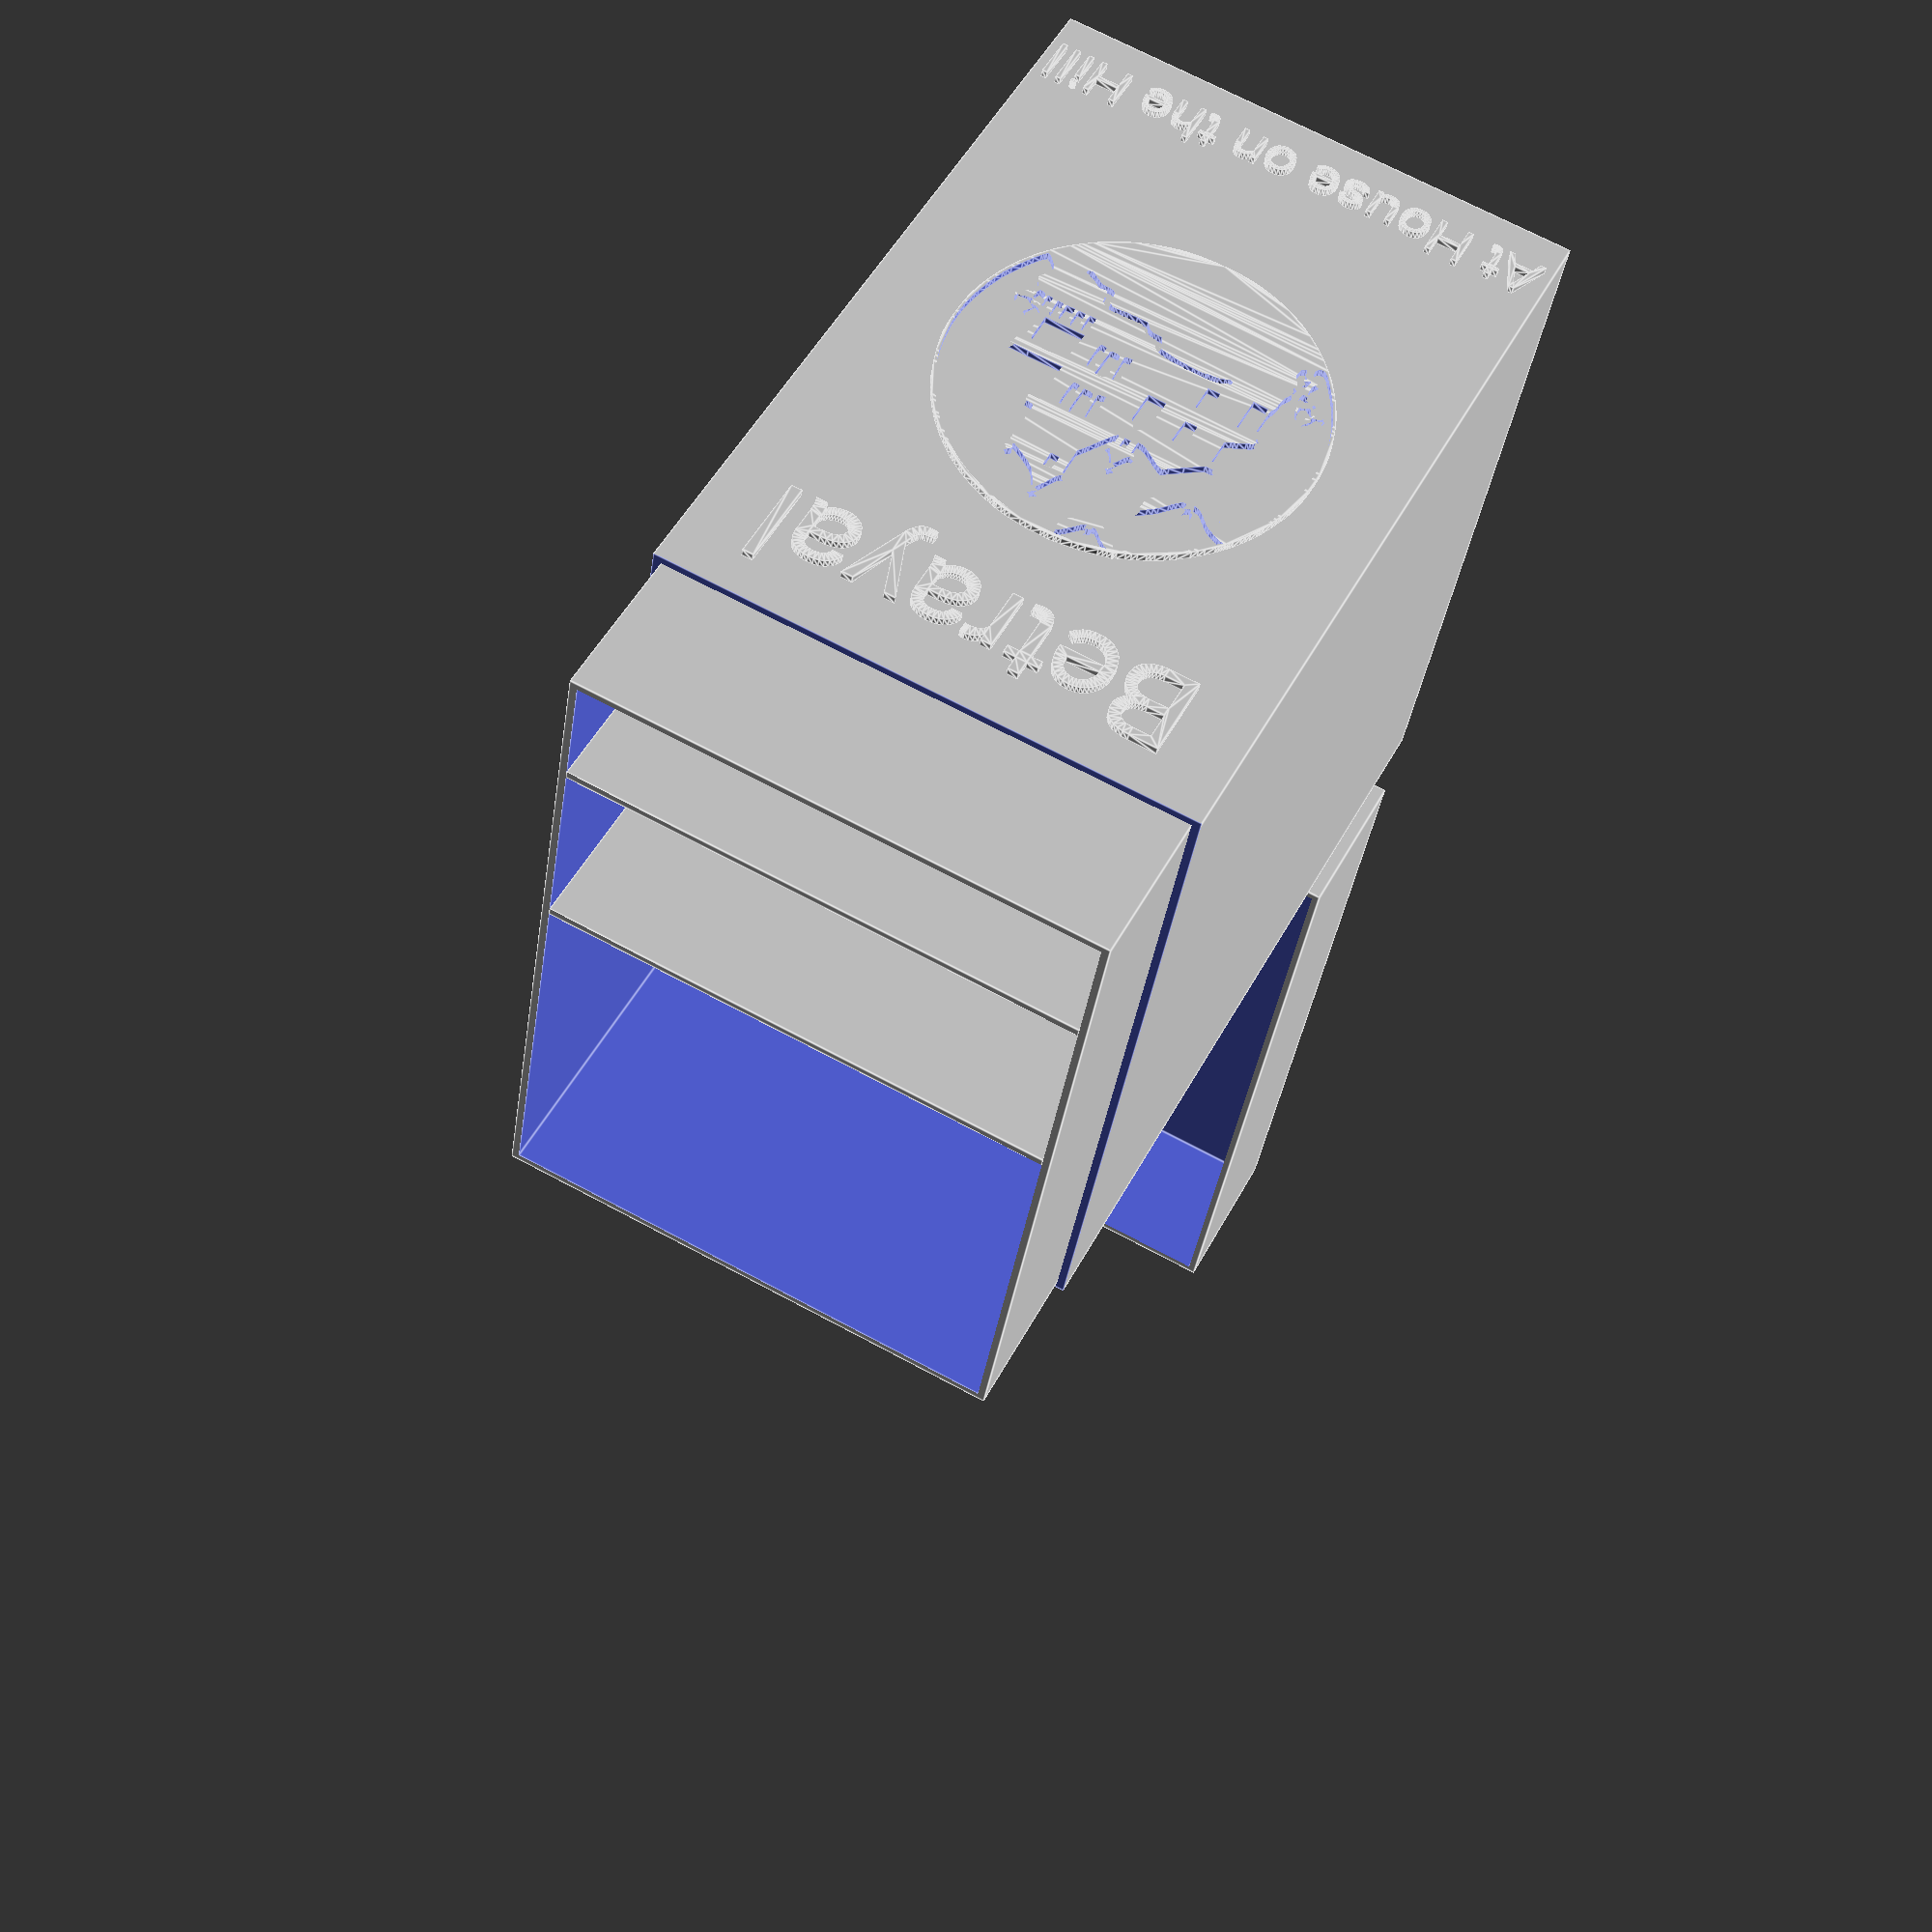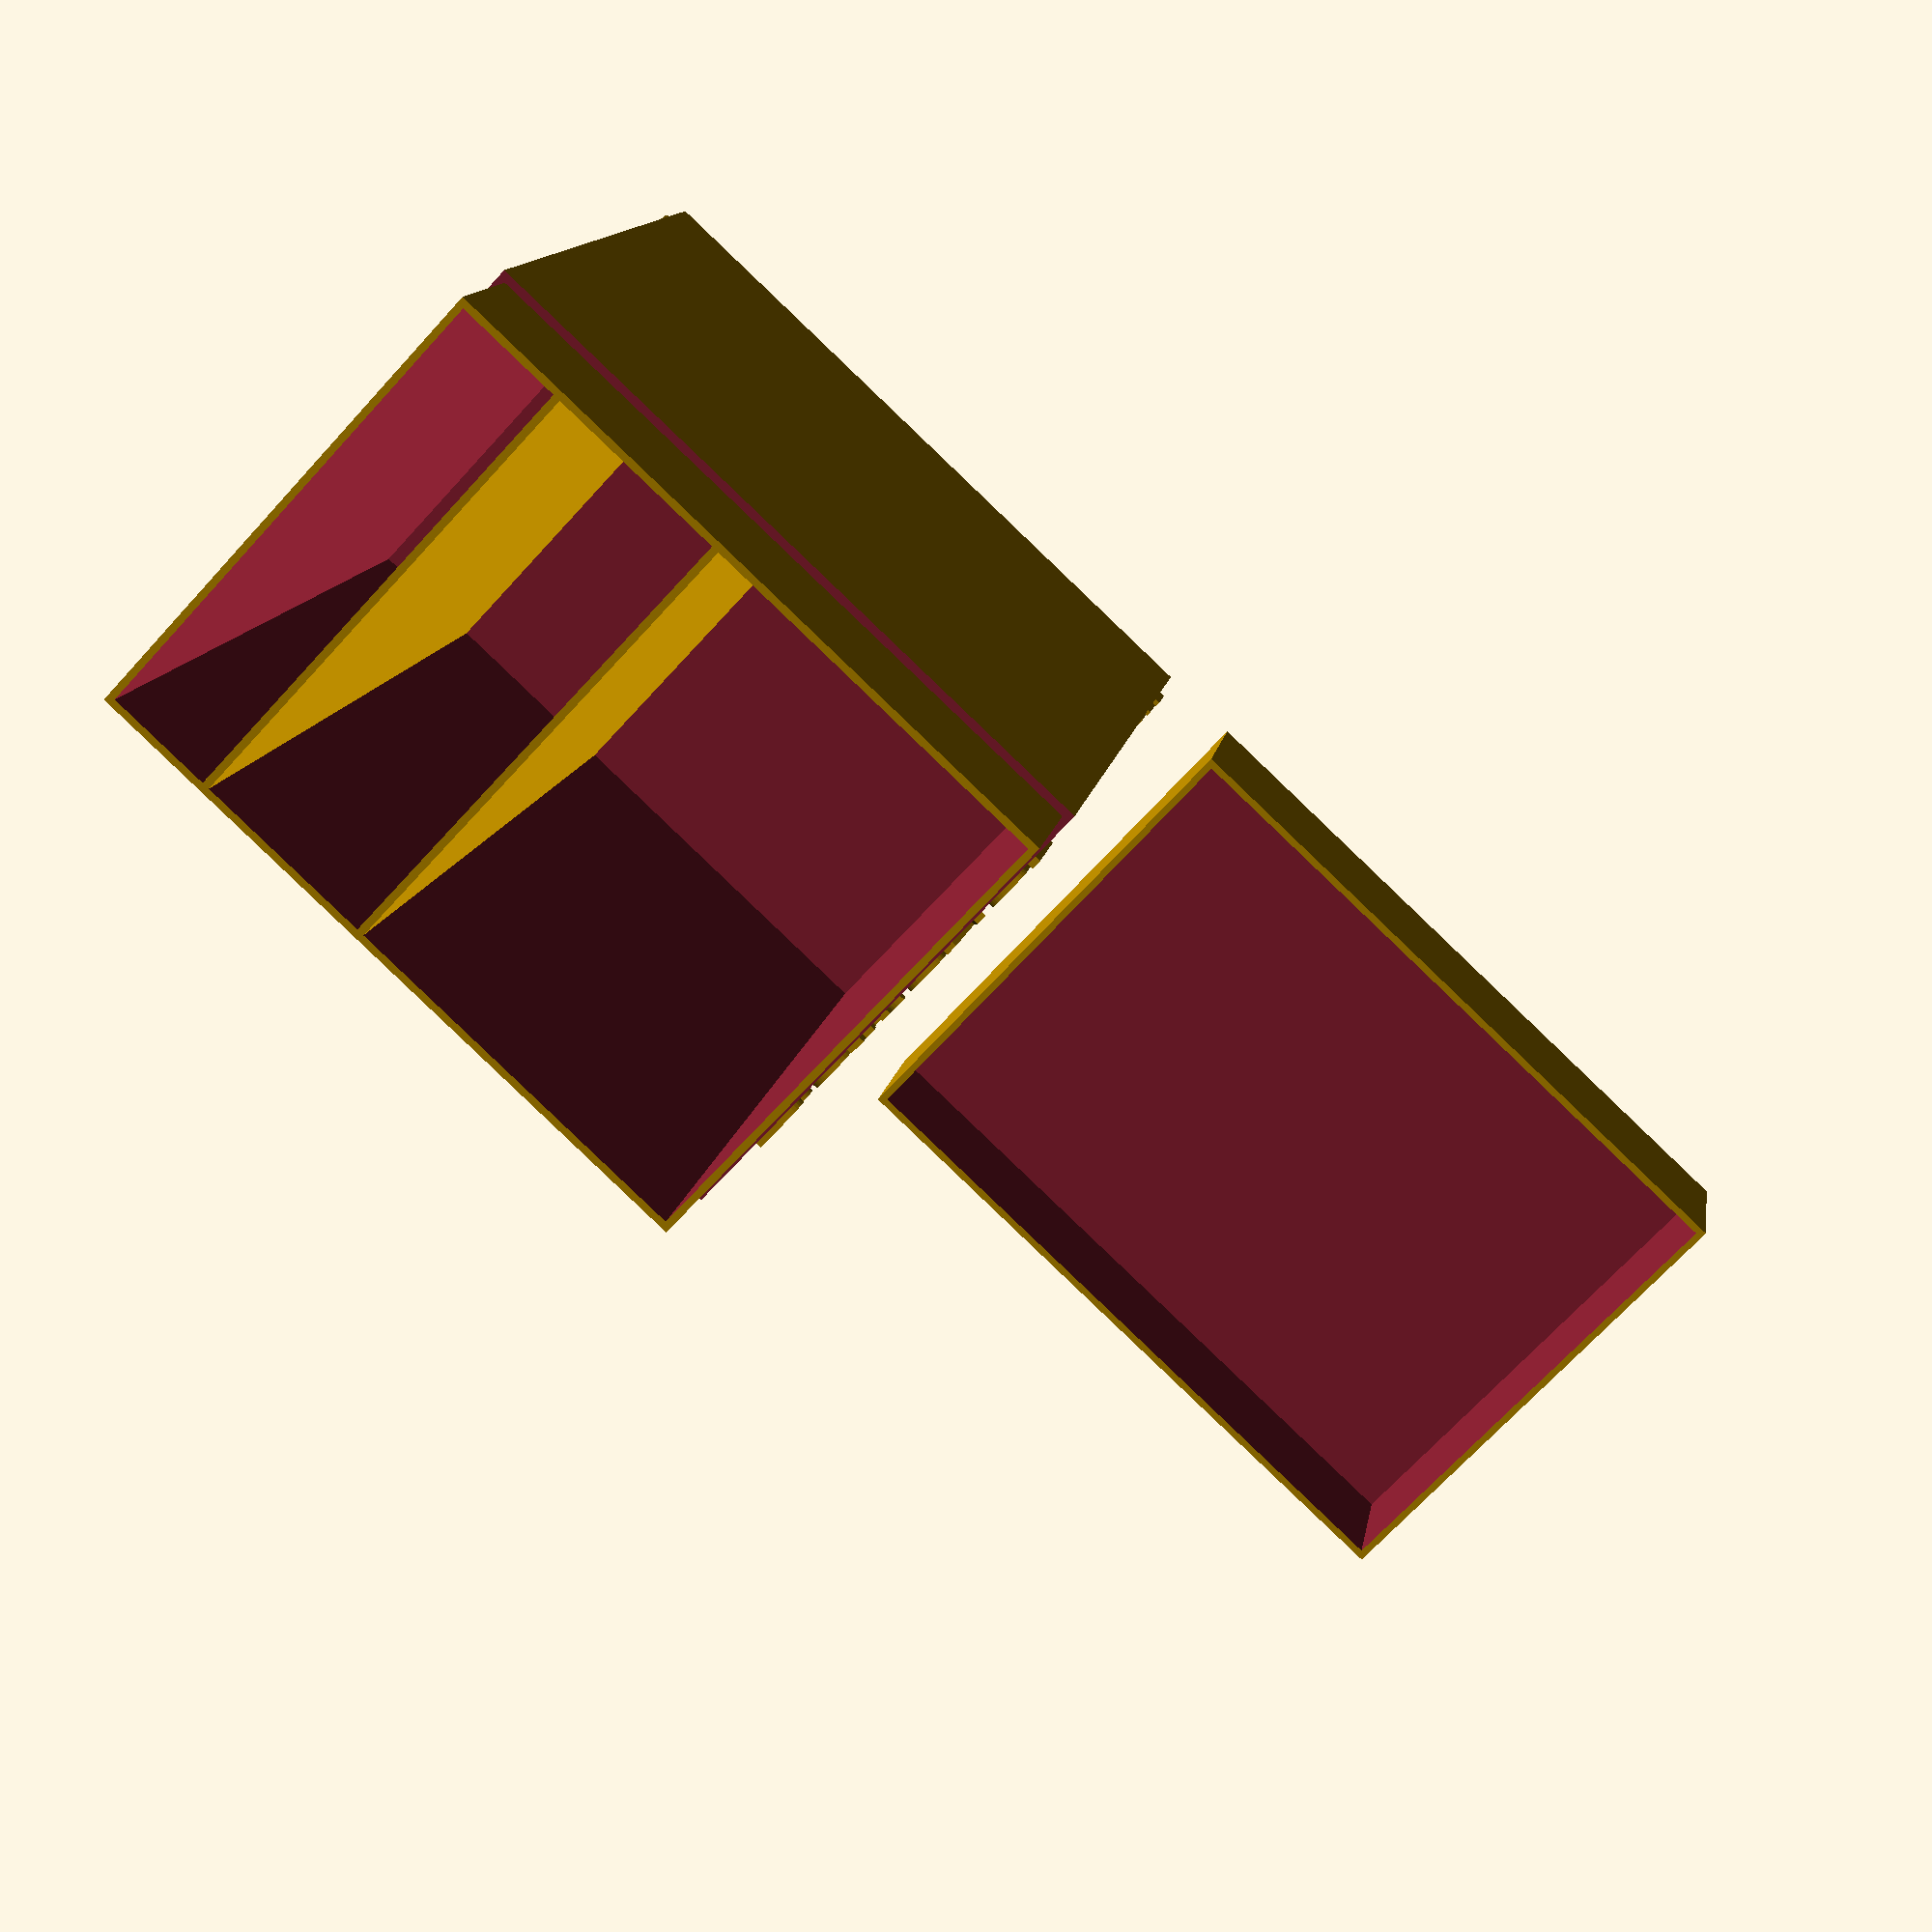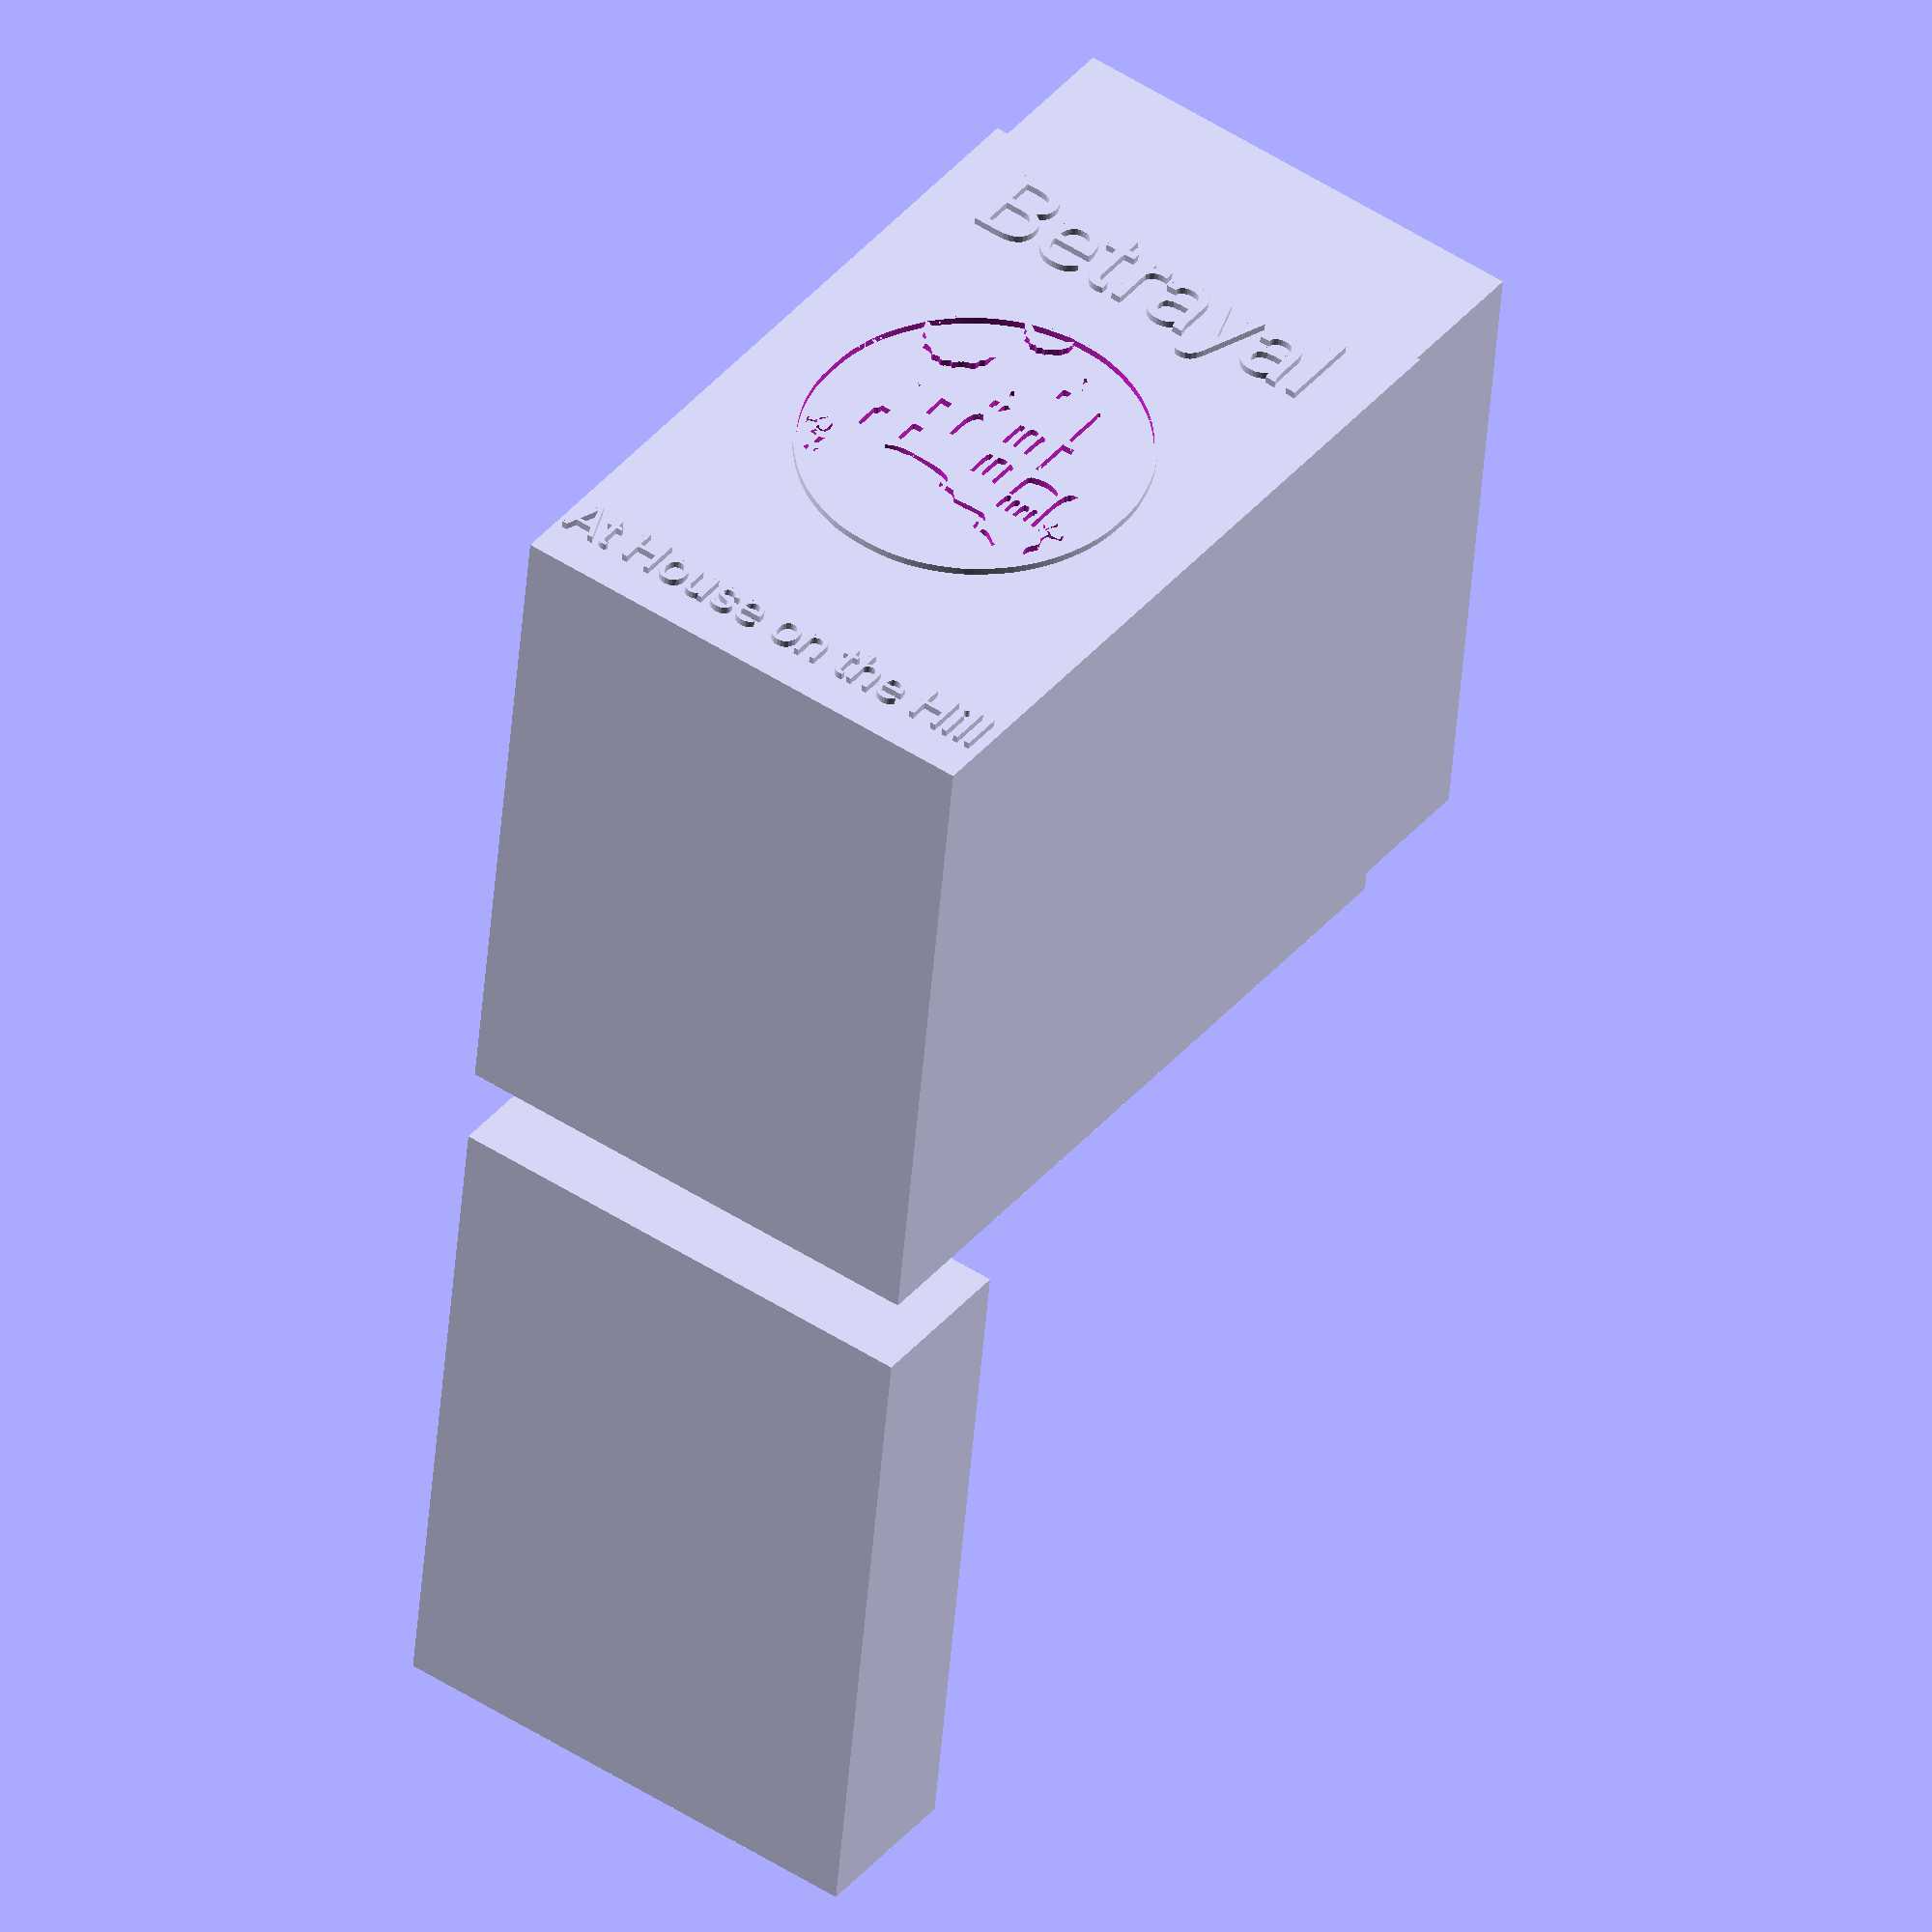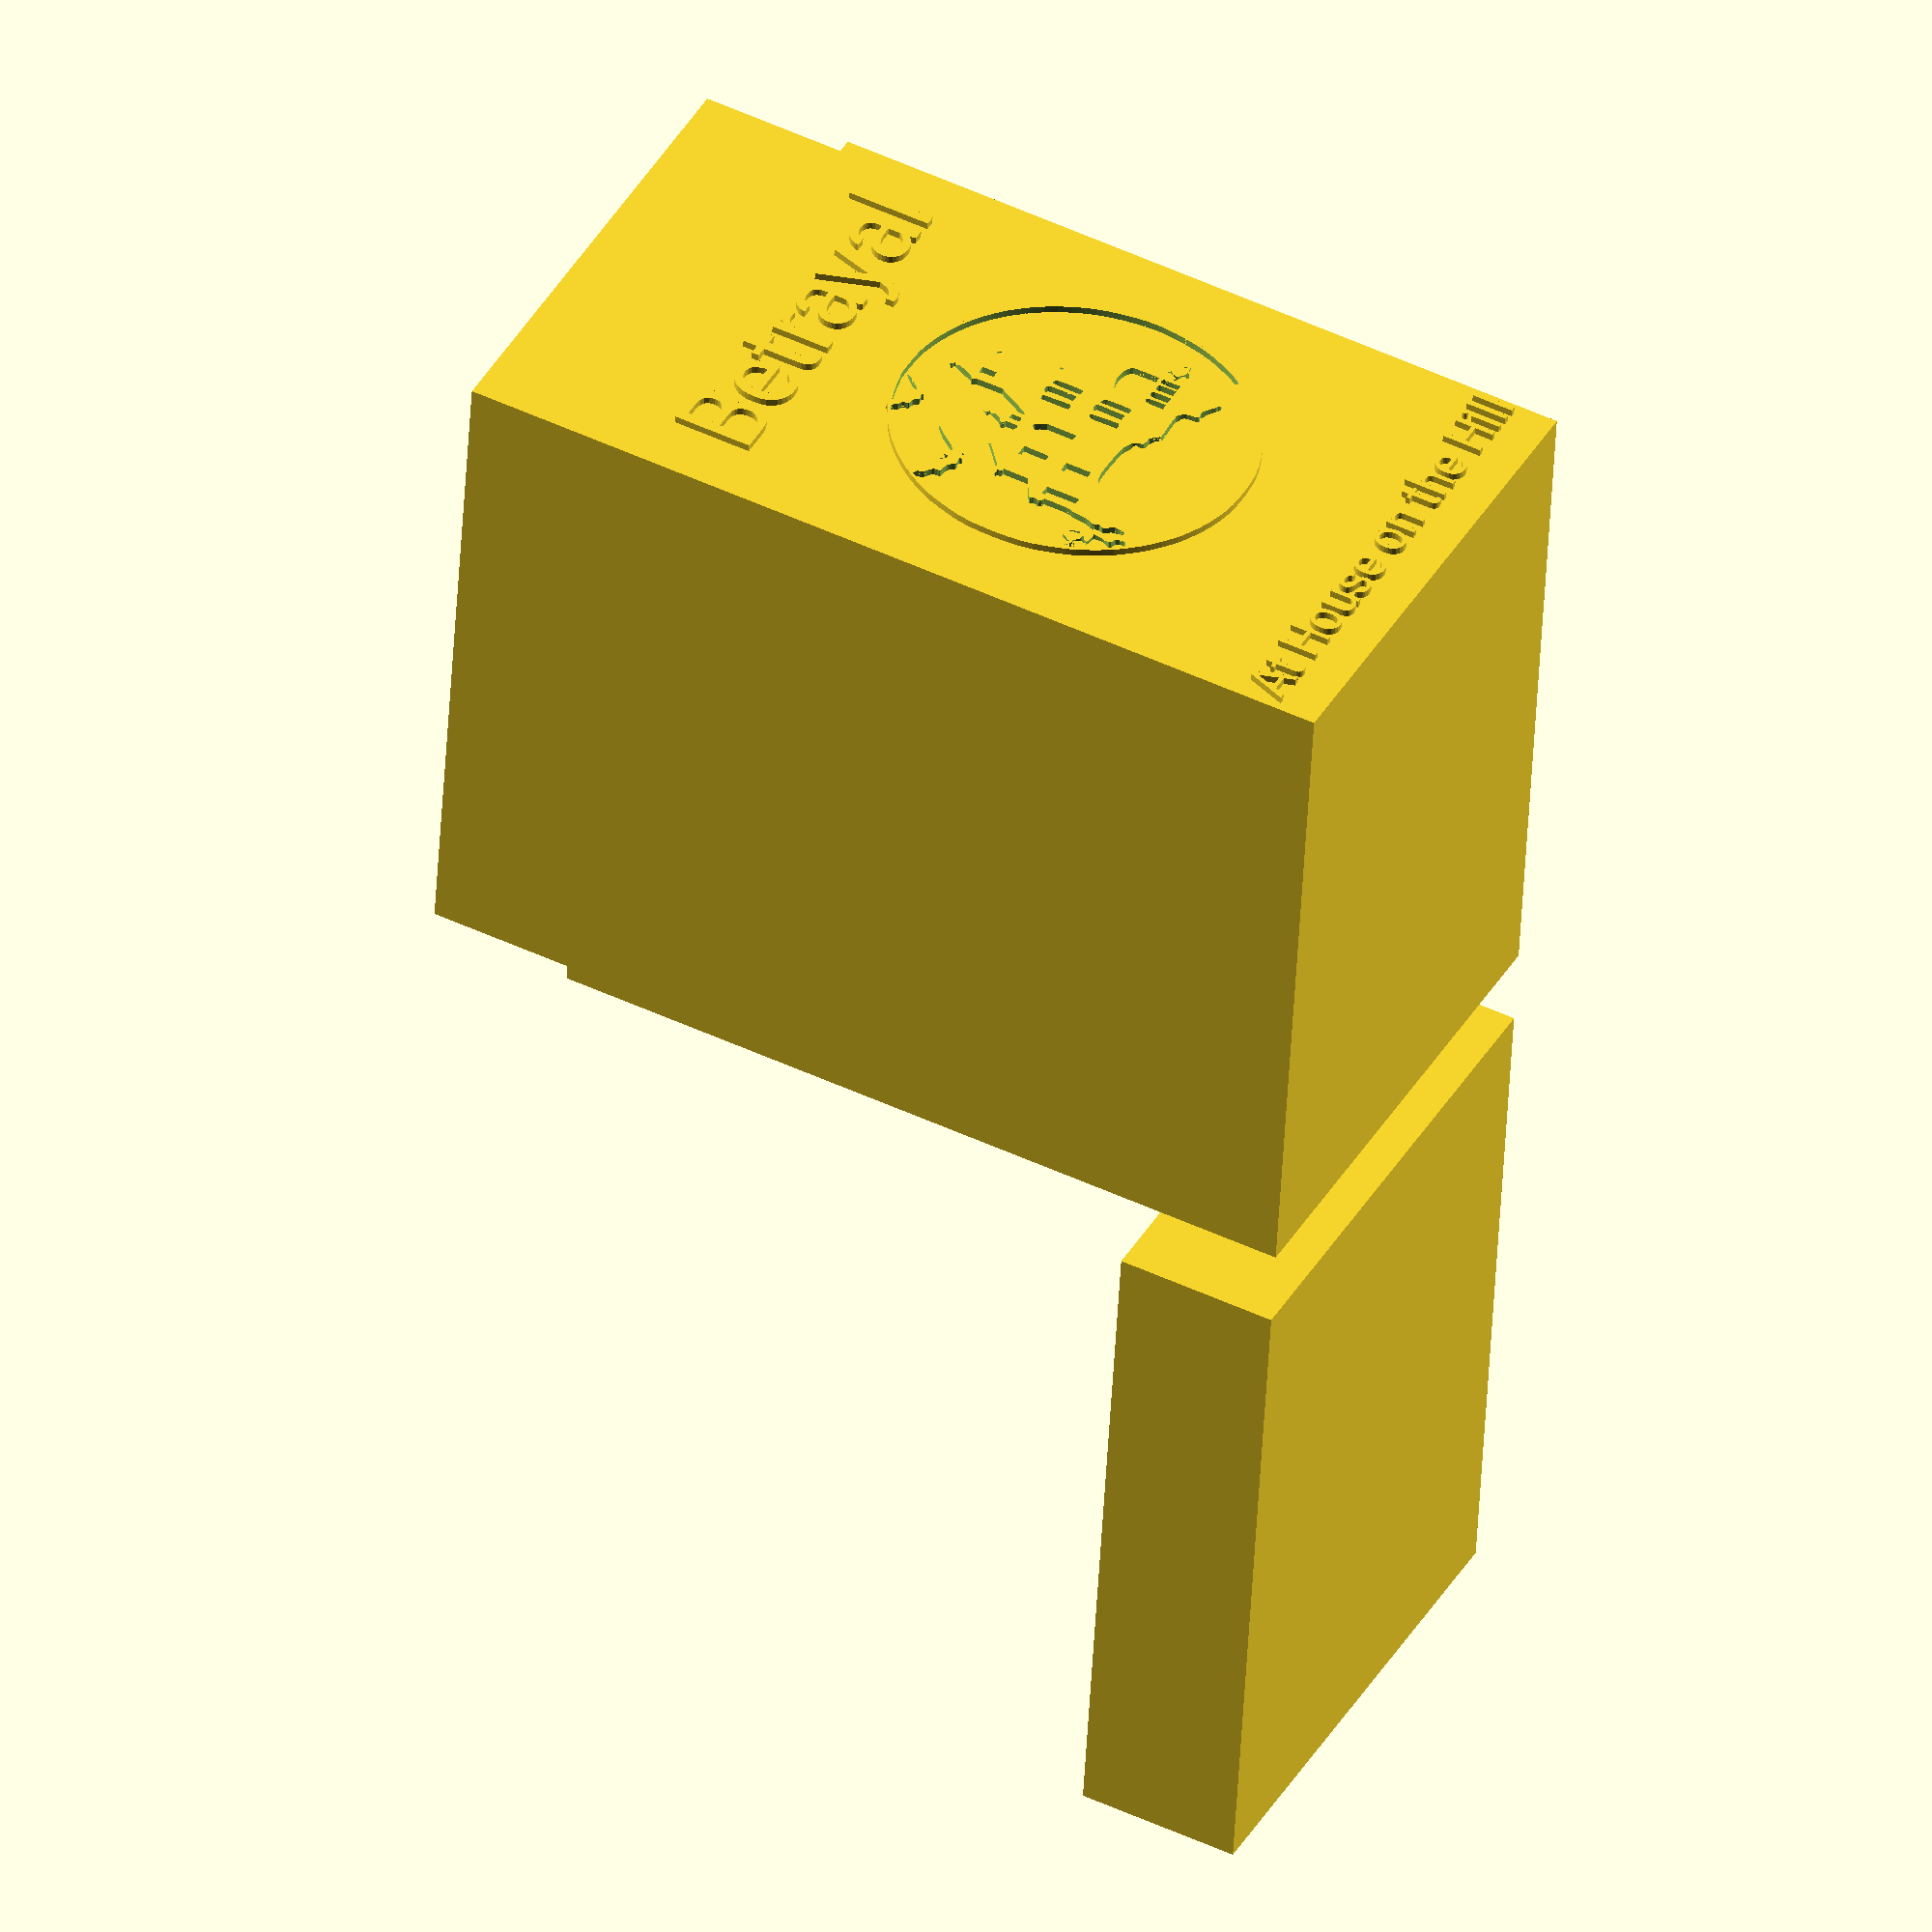
<openscad>
// Customizable Card Box v1.3
// by Lufton (https://www.facebook.com/dubovikmax)
// https://www.thingiverse.com/thing:2404395
//
// Thanks to:
// Thingiverse user "Benjamin" for his "Stencil-o-Matic" https://www.thingiverse.com/thing:55821
// Thingiverse user "TheNewHobbyist" for his "Card Case Customizer" https://www.thingiverse.com/thing:66327
//
// Change Log:
//
// 07/01/2017 - v1.3
// - Fixed gap calculation, now gap decreasing both lid and box top thickness proportionally
//
// 06/29/2017 - v1.2
// - Fixed spacers location calculation
//
// 06/28/2017 - v1.1
// - Now you can divide your box with spacers
// - Improve Customizer GUI 
//
// 06/26/2017 - v1.0
// - Initial Release
//

/* [General] */

// Choose what part you want to build
//betrayal deck size 57*110mm
part = "both"; // [both:Both, box:Box, lid:Lid]
// Deck width. Don't forget to leave some extra space.
deck_width = 58; // [5:.1:500]
// Deck length. Don't forget to leave some extra space.
deck_length = 111; // [5:.1:500]
// Coma separated deck thicknesses
deck_thicknesses = [13,22,45];
// Spacer between decks
deck_spacer = .9; // [.1:.1:5]
// Box lid height
lid_height = 20; // [5:.1:100]
// Wall thickness. Choose carefully so your printer can make at least 2 outlines at the narrowest part (top of the box and lid). For 0.4 nozzle this should be at least 1.6.
wall_thickness = 1.8; // [0.2:.1:10]
// Space between lid and box top. The smaller this parameter will be, the tighter box will close.
gap = .1; // [.0:0.02:1.0]
// Depth of text and logo engrave. Depth < 0 will make relief.
engrave_depth = -.9; // [-10:.1:10]
// Whether to engrave both sides of the box
mirror = true;

/* [Text line 1] */

// First text line to engrave
text_1 = "Betrayal";
// First text line font size
text_1_size = 10; //[.1:.1:50]
// First text line font family. You can use one of available fonts or select ***CUSTOM***.
text_1_font = "Roboto"; // [***CUSTOM***, ABeeZee,Abel,Abril Fatface,Aclonica,Acme,Actor,Adamina,Advent Pro,Aguafina Script,Akronim,Aladin,Aldrich,Alef,Alegreya,Alegreya SC,Alegreya Sans,Alegreya Sans SC,Alex Brush,Alfa Slab One,Alice,Alike,Alike Angular,Allan,Allerta,Allerta Stencil,Allura,Almendra,Almendra Display,Almendra SC,Amarante,Amaranth,Amatic SC,Amethysta,Amiri,Amita,Anaheim,Andada,Andika,Angkor,Annie Use Your Telescope,Anonymous Pro,Antic,Antic Didone,Antic Slab,Anton,Arapey,Arbutus,Arbutus Slab,Architects Daughter,Archivo Black,Archivo Narrow,Arimo,Arizonia,Armata,Artifika,Arvo,Arya,Asap,Asar,Asset,Astloch,Asul,Atomic Age,Aubrey,Audiowide,Autour One,Average,Average Sans,Averia Gruesa Libre,Averia Libre,Averia Sans Libre,Averia Serif Libre,Bad Script,Balthazar,Bangers,Basic,Battambang,Baumans,Bayon,Belgrano,Belleza,BenchNine,Bentham,Berkshire Swash,Bevan,Bigelow Rules,Bigshot One,Bilbo,Bilbo Swash Caps,Biryani,Bitter,Black Ops One,Bokor,Bonbon,Boogaloo,Bowlby One,Bowlby One SC,Brawler,Bree Serif,Bubblegum Sans,Bubbler One,Buda,Buenard,Butcherman,Butterfly Kids,Cabin,Cabin Condensed,Cabin Sketch,Caesar Dressing,Cagliostro,Calligraffitti,Cambay,Cambo,Candal,Cantarell,Cantata One,Cantora One,Capriola,Cardo,Carme,Carrois Gothic,Carrois Gothic SC,Carter One,Catamaran,Caudex,Caveat,Caveat Brush,Cedarville Cursive,Ceviche One,Changa One,Chango,Chau Philomene One,Chela One,Chelsea Market,Chenla,Cherry Cream Soda,Cherry Swash,Chewy,Chicle,Chivo,Chonburi,Cinzel,Cinzel Decorative,Clicker Script,Coda,Coda Caption,Codystar,Combo,Comfortaa,Coming Soon,Concert One,Condiment,Content,Contrail One,Convergence,Cookie,Copse,Corben,Courgette,Cousine,Coustard,Covered By Your Grace,Crafty Girls,Creepster,Crete Round,Crimson Text,Croissant One,Crushed,Cuprum,Cutive,Cutive Mono,Damion,Dancing Script,Dangrek,Dawning of a New Day,Days One,Dekko,Delius,Delius Swash Caps,Delius Unicase,Della Respira,Denk One,Devonshire,Dhurjati,Didact Gothic,Diplomata,Diplomata SC,Domine,Donegal One,Doppio One,Dorsa,Dosis,Dr Sugiyama,Droid Sans,Droid Sans Mono,Droid Serif,Duru Sans,Dynalight,EB Garamond,Eagle Lake,Eater,Economica,Eczar,Ek Mukta,Electrolize,Elsie,Elsie Swash Caps,Emblema One,Emilys Candy,Engagement,Englebert,Enriqueta,Erica One,Esteban,Euphoria Script,Ewert,Exo,Exo 2,Expletus Sans,Fanwood Text,Fascinate,Fascinate Inline,Faster One,Fasthand,Fauna One,Federant,Federo,Felipa,Fenix,Finger Paint,Fira Mono,Fira Sans,Fjalla One,Fjord One,Flamenco,Flavors,Fondamento,Fontdiner Swanky,Forum,Francois One,Freckle Face,Fredericka the Great,Fredoka One,Freehand,Fresca,Frijole,Fruktur,Fugaz One,GFS Didot,GFS Neohellenic,Gabriela,Gafata,Galdeano,Galindo,Gentium Basic,Gentium Book Basic,Geo,Geostar,Geostar Fill,Germania One,Gidugu,Gilda Display,Give You Glory,Glass Antiqua,Glegoo,Gloria Hallelujah,Goblin One,Gochi Hand,Gorditas,Goudy Bookletter 1911,Graduate,Grand Hotel,Gravitas One,Great Vibes,Griffy,Gruppo,Gudea,Gurajada,Habibi,Halant,Hammersmith One,Hanalei,Hanalei Fill,Handlee,Hanuman,Happy Monkey,Headland One,Henny Penny,Herr Von Muellerhoff,Hind,Hind Siliguri,Hind Vadodara,Holtwood One SC,Homemade Apple,Homenaje,IM Fell DW Pica,IM Fell DW Pica SC,IM Fell Double Pica,IM Fell Double Pica SC,IM Fell English,IM Fell English SC,IM Fell French Canon,IM Fell French Canon SC,IM Fell Great Primer,IM Fell Great Primer SC,Iceberg,Iceland,Imprima,Inconsolata,Inder,Indie Flower,Inika,Inknut Antiqua,Irish Grover,Istok Web,Italiana,Italianno,Itim,Jacques Francois,Jacques Francois Shadow,Jaldi,Jim Nightshade,Jockey One,Jolly Lodger,Josefin Sans,Josefin Slab,Joti One,Judson,Julee,Julius Sans One,Junge,Jura,Just Another Hand,Just Me Again Down Here,Kadwa,Kalam,Kameron,Kantumruy,Karla,Karma,Kaushan Script,Kavoon,Kdam Thmor,Keania One,Kelly Slab,Kenia,Khand,Khmer,Khula,Kite One,Knewave,Kotta One,Koulen,Kranky,Kreon,Kristi,Krona One,Kurale,La Belle Aurore,Laila,Lakki Reddy,Lancelot,Lateef,Lato,League Script,Leckerli One,Ledger,Lekton,Lemon,Libre Baskerville,Life Savers,Lilita One,Lily Script One,Limelight,Linden Hill,Lobster,Lobster Two,Londrina Outline,Londrina Shadow,Londrina Sketch,Londrina Solid,Lora,Love Ya Like A Sister,Loved by the King,Lovers Quarrel,Luckiest Guy,Lusitana,Lustria,Macondo,Macondo Swash Caps,Magra,Maiden Orange,Mako,Mallanna,Mandali,Marcellus,Marcellus SC,Marck Script,Margarine,Marko One,Marmelad,Martel,Martel Sans,Marvel,Mate,Mate SC,Maven Pro,McLaren,Meddon,MedievalSharp,Medula One,Megrim,Meie Script,Merienda,Merienda One,Merriweather,Merriweather Sans,Metal,Metal Mania,Metamorphous,Metrophobic,Michroma,Milonga,Miltonian,Miltonian Tattoo,Miniver,Miss Fajardose,Modak,Modern Antiqua,Molengo,Molle,Monda,Monofett,Monoton,Monsieur La Doulaise,Montaga,Montez,Montserrat,Montserrat Alternates,Montserrat Subrayada,Moul,Moulpali,Mountains of Christmas,Mouse Memoirs,Mr Bedfort,Mr Dafoe,Mr De Haviland,Mrs Saint Delafield,Mrs Sheppards,Muli,Mystery Quest,NTR,Neucha,Neuton,New Rocker,News Cycle,Niconne,Nixie One,Nobile,Nokora,Norican,Nosifer,Nothing You Could Do,Noticia Text,Noto Sans,Noto Serif,Nova Cut,Nova Flat,Nova Mono,Nova Oval,Nova Round,Nova Script,Nova Slim,Nova Square,Numans,Nunito,Odor Mean Chey,Offside,Old Standard TT,Oldenburg,Oleo Script,Oleo Script Swash Caps,Open Sans,Open Sans Condensed,Oranienbaum,Orbitron,Oregano,Orienta,Original Surfer,Oswald,Over the Rainbow,Overlock,Overlock SC,Ovo,Oxygen,Oxygen Mono,PT Mono,PT Sans,PT Sans Caption,PT Sans Narrow,PT Serif,PT Serif Caption,Pacifico,Palanquin,Palanquin Dark,Paprika,Parisienne,Passero One,Passion One,Pathway Gothic One,Patrick Hand,Patrick Hand SC,Patua One,Paytone One,Peddana,Peralta,Permanent Marker,Petit Formal Script,Petrona,Philosopher,Piedra,Pinyon Script,Pirata One,Plaster,Play,Playball,Playfair Display,Playfair Display SC,Podkova,Poiret One,Poller One,Poly,Pompiere,Pontano Sans,Poppins,Port Lligat Sans,Port Lligat Slab,Pragati Narrow,Prata,Preahvihear,Press Start 2P,Princess Sofia,Prociono,Prosto One,Puritan,Purple Purse,Quando,Quantico,Quattrocento,Quattrocento Sans,Questrial,Quicksand,Quintessential,Qwigley,Racing Sans One,Radley,Rajdhani,Raleway,Raleway Dots,Ramabhadra,Ramaraja,Rambla,Rammetto One,Ranchers,Rancho,Ranga,Rationale,Ravi Prakash,Redressed,Reenie Beanie,Revalia,Rhodium Libre,Ribeye,Ribeye Marrow,Righteous,Risque,Roboto,Roboto Condensed,Roboto Mono,Roboto Slab,Rochester,Rock Salt,Rokkitt,Romanesco,Ropa Sans,Rosario,Rosarivo,Rouge Script,Rozha One,Rubik,Rubik Mono One,Rubik One,Ruda,Rufina,Ruge Boogie,Ruluko,Rum Raisin,Ruslan Display,Russo One,Ruthie,Rye,Sacramento,Sahitya,Sail,Salsa,Sanchez,Sancreek,Sansita One,Sarala,Sarina,Sarpanch,Satisfy,Scada,Scheherazade,Schoolbell,Seaweed Script,Sevillana,Seymour One,Shadows Into Light,Shadows Into Light Two,Shanti,Share,Share Tech,Share Tech Mono,Shojumaru,Short Stack,Siemreap,Sigmar One,Signika,Signika Negative,Simonetta,Sintony,Sirin Stencil,Six Caps,Skranji,Slabo 13px,Slabo 27px,Slackey,Smokum,Smythe,Sniglet,Snippet,Snowburst One,Sofadi One,Sofia,Sonsie One,Sorts Mill Goudy,Source Code Pro,Source Sans Pro,Source Serif Pro,Special Elite,Spicy Rice,Spinnaker,Spirax,Squada One,Sree Krushnadevaraya,Stalemate,Stalinist One,Stardos Stencil,Stint Ultra Condensed,Stint Ultra Expanded,Stoke,Strait,Sue Ellen Francisco,Sumana,Sunshiney,Supermercado One,Sura,Suranna,Suravaram,Suwannaphum,Swanky and Moo Moo,Syncopate,Tangerine,Taprom,Tauri,Teko,Telex,Tenali Ramakrishna,Tenor Sans,Text Me One,The Girl Next Door,Tienne,Tillana,Timmana,Tinos,Titan One,Titillium Web,Trade Winds,Trocchi,Trochut,Trykker,Tulpen One,Ubuntu,Ubuntu Condensed,Ubuntu Mono,Ultra,Uncial Antiqua,Underdog,Unica One,UnifrakturCook,UnifrakturMaguntia,Unkempt,Unlock,Unna,VT323,Vampiro One,Varela,Varela Round,Vast Shadow,Vesper Libre,Vibur,Vidaloka,Viga,Voces,Volkhov,Vollkorn,Voltaire,Waiting for the Sunrise,Wallpoet,Walter Turncoat,Warnes,Wellfleet,Wendy One,Wire One,Work Sans,Yanone Kaffeesatz,Yantramanav,Yellowtail,Yeseva One,Yesteryear,Zeyada]
// First text line font style
text_1_font_style = "Regular"; // [Regular, Bold, Italic, Bold Italic]
// Custom google font family name. You can also include style, e.g. "Roboto:style=Bold Italic"
text_1_custom_font = "Roboto";
// First text line alignment
text_1_align = "ct"; // [lt:Left-Top, ct:Center-Top, rt:Right-Top, lc:Left-Middle, cc:Center, rc:Right-Middle, lb:Left-Bottom, cb:Center-Bottom, rb:Right-Bottom]
// First text line horizontal offset (> 0 - right, < 0 - left)
text_1_x_offset = 0; // [-100:0.1:100]
// First text line vertical offset (> 0 - upper, < 0 - lower)
text_1_y_offset = -5; // [-100:0.1:100]

/* [Text line 2] */

// Second text line to engrave
text_2 = "At House on the Hill";
// Second text line font size
text_2_size = 5; //[.1:.1:50]
// Second text line font family. You can use one of available fonts or select ***CUSTOM***.
text_2_font = "Roboto"; // [***CUSTOM***, ABeeZee,Abel,Abril Fatface,Aclonica,Acme,Actor,Adamina,Advent Pro,Aguafina Script,Akronim,Aladin,Aldrich,Alef,Alegreya,Alegreya SC,Alegreya Sans,Alegreya Sans SC,Alex Brush,Alfa Slab One,Alice,Alike,Alike Angular,Allan,Allerta,Allerta Stencil,Allura,Almendra,Almendra Display,Almendra SC,Amarante,Amaranth,Amatic SC,Amethysta,Amiri,Amita,Anaheim,Andada,Andika,Angkor,Annie Use Your Telescope,Anonymous Pro,Antic,Antic Didone,Antic Slab,Anton,Arapey,Arbutus,Arbutus Slab,Architects Daughter,Archivo Black,Archivo Narrow,Arimo,Arizonia,Armata,Artifika,Arvo,Arya,Asap,Asar,Asset,Astloch,Asul,Atomic Age,Aubrey,Audiowide,Autour One,Average,Average Sans,Averia Gruesa Libre,Averia Libre,Averia Sans Libre,Averia Serif Libre,Bad Script,Balthazar,Bangers,Basic,Battambang,Baumans,Bayon,Belgrano,Belleza,BenchNine,Bentham,Berkshire Swash,Bevan,Bigelow Rules,Bigshot One,Bilbo,Bilbo Swash Caps,Biryani,Bitter,Black Ops One,Bokor,Bonbon,Boogaloo,Bowlby One,Bowlby One SC,Brawler,Bree Serif,Bubblegum Sans,Bubbler One,Buda,Buenard,Butcherman,Butterfly Kids,Cabin,Cabin Condensed,Cabin Sketch,Caesar Dressing,Cagliostro,Calligraffitti,Cambay,Cambo,Candal,Cantarell,Cantata One,Cantora One,Capriola,Cardo,Carme,Carrois Gothic,Carrois Gothic SC,Carter One,Catamaran,Caudex,Caveat,Caveat Brush,Cedarville Cursive,Ceviche One,Changa One,Chango,Chau Philomene One,Chela One,Chelsea Market,Chenla,Cherry Cream Soda,Cherry Swash,Chewy,Chicle,Chivo,Chonburi,Cinzel,Cinzel Decorative,Clicker Script,Coda,Coda Caption,Codystar,Combo,Comfortaa,Coming Soon,Concert One,Condiment,Content,Contrail One,Convergence,Cookie,Copse,Corben,Courgette,Cousine,Coustard,Covered By Your Grace,Crafty Girls,Creepster,Crete Round,Crimson Text,Croissant One,Crushed,Cuprum,Cutive,Cutive Mono,Damion,Dancing Script,Dangrek,Dawning of a New Day,Days One,Dekko,Delius,Delius Swash Caps,Delius Unicase,Della Respira,Denk One,Devonshire,Dhurjati,Didact Gothic,Diplomata,Diplomata SC,Domine,Donegal One,Doppio One,Dorsa,Dosis,Dr Sugiyama,Droid Sans,Droid Sans Mono,Droid Serif,Duru Sans,Dynalight,EB Garamond,Eagle Lake,Eater,Economica,Eczar,Ek Mukta,Electrolize,Elsie,Elsie Swash Caps,Emblema One,Emilys Candy,Engagement,Englebert,Enriqueta,Erica One,Esteban,Euphoria Script,Ewert,Exo,Exo 2,Expletus Sans,Fanwood Text,Fascinate,Fascinate Inline,Faster One,Fasthand,Fauna One,Federant,Federo,Felipa,Fenix,Finger Paint,Fira Mono,Fira Sans,Fjalla One,Fjord One,Flamenco,Flavors,Fondamento,Fontdiner Swanky,Forum,Francois One,Freckle Face,Fredericka the Great,Fredoka One,Freehand,Fresca,Frijole,Fruktur,Fugaz One,GFS Didot,GFS Neohellenic,Gabriela,Gafata,Galdeano,Galindo,Gentium Basic,Gentium Book Basic,Geo,Geostar,Geostar Fill,Germania One,Gidugu,Gilda Display,Give You Glory,Glass Antiqua,Glegoo,Gloria Hallelujah,Goblin One,Gochi Hand,Gorditas,Goudy Bookletter 1911,Graduate,Grand Hotel,Gravitas One,Great Vibes,Griffy,Gruppo,Gudea,Gurajada,Habibi,Halant,Hammersmith One,Hanalei,Hanalei Fill,Handlee,Hanuman,Happy Monkey,Headland One,Henny Penny,Herr Von Muellerhoff,Hind,Hind Siliguri,Hind Vadodara,Holtwood One SC,Homemade Apple,Homenaje,IM Fell DW Pica,IM Fell DW Pica SC,IM Fell Double Pica,IM Fell Double Pica SC,IM Fell English,IM Fell English SC,IM Fell French Canon,IM Fell French Canon SC,IM Fell Great Primer,IM Fell Great Primer SC,Iceberg,Iceland,Imprima,Inconsolata,Inder,Indie Flower,Inika,Inknut Antiqua,Irish Grover,Istok Web,Italiana,Italianno,Itim,Jacques Francois,Jacques Francois Shadow,Jaldi,Jim Nightshade,Jockey One,Jolly Lodger,Josefin Sans,Josefin Slab,Joti One,Judson,Julee,Julius Sans One,Junge,Jura,Just Another Hand,Just Me Again Down Here,Kadwa,Kalam,Kameron,Kantumruy,Karla,Karma,Kaushan Script,Kavoon,Kdam Thmor,Keania One,Kelly Slab,Kenia,Khand,Khmer,Khula,Kite One,Knewave,Kotta One,Koulen,Kranky,Kreon,Kristi,Krona One,Kurale,La Belle Aurore,Laila,Lakki Reddy,Lancelot,Lateef,Lato,League Script,Leckerli One,Ledger,Lekton,Lemon,Libre Baskerville,Life Savers,Lilita One,Lily Script One,Limelight,Linden Hill,Lobster,Lobster Two,Londrina Outline,Londrina Shadow,Londrina Sketch,Londrina Solid,Lora,Love Ya Like A Sister,Loved by the King,Lovers Quarrel,Luckiest Guy,Lusitana,Lustria,Macondo,Macondo Swash Caps,Magra,Maiden Orange,Mako,Mallanna,Mandali,Marcellus,Marcellus SC,Marck Script,Margarine,Marko One,Marmelad,Martel,Martel Sans,Marvel,Mate,Mate SC,Maven Pro,McLaren,Meddon,MedievalSharp,Medula One,Megrim,Meie Script,Merienda,Merienda One,Merriweather,Merriweather Sans,Metal,Metal Mania,Metamorphous,Metrophobic,Michroma,Milonga,Miltonian,Miltonian Tattoo,Miniver,Miss Fajardose,Modak,Modern Antiqua,Molengo,Molle,Monda,Monofett,Monoton,Monsieur La Doulaise,Montaga,Montez,Montserrat,Montserrat Alternates,Montserrat Subrayada,Moul,Moulpali,Mountains of Christmas,Mouse Memoirs,Mr Bedfort,Mr Dafoe,Mr De Haviland,Mrs Saint Delafield,Mrs Sheppards,Muli,Mystery Quest,NTR,Neucha,Neuton,New Rocker,News Cycle,Niconne,Nixie One,Nobile,Nokora,Norican,Nosifer,Nothing You Could Do,Noticia Text,Noto Sans,Noto Serif,Nova Cut,Nova Flat,Nova Mono,Nova Oval,Nova Round,Nova Script,Nova Slim,Nova Square,Numans,Nunito,Odor Mean Chey,Offside,Old Standard TT,Oldenburg,Oleo Script,Oleo Script Swash Caps,Open Sans,Open Sans Condensed,Oranienbaum,Orbitron,Oregano,Orienta,Original Surfer,Oswald,Over the Rainbow,Overlock,Overlock SC,Ovo,Oxygen,Oxygen Mono,PT Mono,PT Sans,PT Sans Caption,PT Sans Narrow,PT Serif,PT Serif Caption,Pacifico,Palanquin,Palanquin Dark,Paprika,Parisienne,Passero One,Passion One,Pathway Gothic One,Patrick Hand,Patrick Hand SC,Patua One,Paytone One,Peddana,Peralta,Permanent Marker,Petit Formal Script,Petrona,Philosopher,Piedra,Pinyon Script,Pirata One,Plaster,Play,Playball,Playfair Display,Playfair Display SC,Podkova,Poiret One,Poller One,Poly,Pompiere,Pontano Sans,Poppins,Port Lligat Sans,Port Lligat Slab,Pragati Narrow,Prata,Preahvihear,Press Start 2P,Princess Sofia,Prociono,Prosto One,Puritan,Purple Purse,Quando,Quantico,Quattrocento,Quattrocento Sans,Questrial,Quicksand,Quintessential,Qwigley,Racing Sans One,Radley,Rajdhani,Raleway,Raleway Dots,Ramabhadra,Ramaraja,Rambla,Rammetto One,Ranchers,Rancho,Ranga,Rationale,Ravi Prakash,Redressed,Reenie Beanie,Revalia,Rhodium Libre,Ribeye,Ribeye Marrow,Righteous,Risque,Roboto,Roboto Condensed,Roboto Mono,Roboto Slab,Rochester,Rock Salt,Rokkitt,Romanesco,Ropa Sans,Rosario,Rosarivo,Rouge Script,Rozha One,Rubik,Rubik Mono One,Rubik One,Ruda,Rufina,Ruge Boogie,Ruluko,Rum Raisin,Ruslan Display,Russo One,Ruthie,Rye,Sacramento,Sahitya,Sail,Salsa,Sanchez,Sancreek,Sansita One,Sarala,Sarina,Sarpanch,Satisfy,Scada,Scheherazade,Schoolbell,Seaweed Script,Sevillana,Seymour One,Shadows Into Light,Shadows Into Light Two,Shanti,Share,Share Tech,Share Tech Mono,Shojumaru,Short Stack,Siemreap,Sigmar One,Signika,Signika Negative,Simonetta,Sintony,Sirin Stencil,Six Caps,Skranji,Slabo 13px,Slabo 27px,Slackey,Smokum,Smythe,Sniglet,Snippet,Snowburst One,Sofadi One,Sofia,Sonsie One,Sorts Mill Goudy,Source Code Pro,Source Sans Pro,Source Serif Pro,Special Elite,Spicy Rice,Spinnaker,Spirax,Squada One,Sree Krushnadevaraya,Stalemate,Stalinist One,Stardos Stencil,Stint Ultra Condensed,Stint Ultra Expanded,Stoke,Strait,Sue Ellen Francisco,Sumana,Sunshiney,Supermercado One,Sura,Suranna,Suravaram,Suwannaphum,Swanky and Moo Moo,Syncopate,Tangerine,Taprom,Tauri,Teko,Telex,Tenali Ramakrishna,Tenor Sans,Text Me One,The Girl Next Door,Tienne,Tillana,Timmana,Tinos,Titan One,Titillium Web,Trade Winds,Trocchi,Trochut,Trykker,Tulpen One,Ubuntu,Ubuntu Condensed,Ubuntu Mono,Ultra,Uncial Antiqua,Underdog,Unica One,UnifrakturCook,UnifrakturMaguntia,Unkempt,Unlock,Unna,VT323,Vampiro One,Varela,Varela Round,Vast Shadow,Vesper Libre,Vibur,Vidaloka,Viga,Voces,Volkhov,Vollkorn,Voltaire,Waiting for the Sunrise,Wallpoet,Walter Turncoat,Warnes,Wellfleet,Wendy One,Wire One,Work Sans,Yanone Kaffeesatz,Yantramanav,Yellowtail,Yeseva One,Yesteryear,Zeyada]
// Second text line font style
text_2_font_style = "Regular"; // [Regular, Bold, Italic, Bold Italic]
// Second text line custom google font family name. You can also include style, e.g. "Roboto:style=Bold Italic"
text_2_custom_font = "Roboto";
// Second text line alignment
text_2_align = "cb"; // [lt:Left-Top, ct:Center-Top, rt:Right-Top, lc:Left-Middle, cc:Center, rc:Right-Middle, lb:Left-Bottom, cb:Center-Bottom, rb:Right-Bottom]
// Second text line horizontal offset (> 0 - right, < 0 - left)
text_2_x_offset = 0; // [-100:0.1:100]
// Second text line vertical offset (> 0 - upper, < 0 - lower)
text_2_y_offset = 5; // [-100:0.1:100]

/* [Logo] */

//Logo data generated at www.chaaawa.com/stencil_factory_js/
logo_data = [[360, 384, 1],[1,[[178.5,4.18],[178.5,4.18],[175.078,4.271],[171.674,4.399],[166.5,4.71],[166.5,4.71],[163.98,5.006],[160.077,5.545],[150.25,7.04],[150.25,7.04],[144.684,8.079],[138.587,9.457],[127.75,12.52],[127.75,12.52],[123.651,13.842],[120.071,14.836],[116,15.45],[116,15.45],[115.477,15.283],[115.158,15.272],[115.24,15.68],[115.24,15.68],[114.721,16.403],[112.758,17.767],[105.74,21.64],[105.74,21.64],[101.331,23.92],[96.895,26.326],[90,30.36],[90,30.36],[87.275,32.182],[83.916,34.496],[77,39.42],[77,39.42],[73.297,42.359],[68.753,46.316],[59.45,55.2],[59.45,55.2],[55.14,59.734],[50.827,64.46],[44.2,72.25],[44.2,72.25],[42.18,74.908],[40.527,77.161],[39,79.5],[39,79.5],[38.859,79.834],[38.477,80.37],[37.22,81.75],[37.22,81.75],[36.083,83.217],[34.305,85.922],[29.8,93.5],[29.8,93.5],[27.414,97.777],[25.084,102.031],[21.66,108.5],[21.66,108.5],[20.369,111.388],[18.711,115.556],[15.14,125.5],[15.14,125.5],[13.425,130.711],[11.715,136.031],[9.1,144.5],[9.1,144.5],[8.185,148.126],[7.201,152.823],[5.49,163],[5.49,163],[4.845,168.954],[4.342,176.157],[3.9,192],[3.9,192],[4.007,199.989],[4.315,207.547],[5.45,219.75],[5.45,219.75],[6.121,224.027],[6.806,228.092],[7.9,233.75],[7.9,233.75],[8.498,236.034],[9.467,239.483],[11.98,248],[11.98,248],[13.462,252.71],[15.146,257.767],[18.29,266.5],[18.29,266.5],[20.066,270.593],[22.58,275.823],[28.49,287],[28.49,287],[31.708,292.486],[35.258,298.18],[41.63,307.5],[41.63,307.5],[44.737,311.395],[48.708,316.087],[57.19,325.5],[57.19,325.5],[61.616,329.942],[66.655,334.645],[76.09,342.59],[76.09,342.59],[80.101,345.587],[84.061,348.493],[90,352.71],[90,352.71],[92.538,354.282],[96.117,356.318],[104.5,360.73],[104.5,360.73],[109.054,362.913],[114.061,365.163],[123,368.81],[123,368.81],[126.933,370.167],[131.355,371.581],[139.5,373.91],[139.5,373.91],[143.276,374.782],[147.645,375.678],[156,377.11],[156,377.11],[160.565,377.572],[166.704,377.946],[180.5,378.28],[180.5,378.28],[187.797,378.15],[194.983,377.811],[207,376.63],[207,376.63],[211.513,375.876],[216.035,375.022],[223,373.43],[223,373.43],[225.887,372.546],[229.678,371.308],[238,368.43],[238,368.43],[242.441,366.711],[247.503,364.547],[257,359.99],[257,359.99],[261.164,357.737],[265.473,355.328],[272.5,351.2],[272.5,351.2],[275.343,349.323],[278.648,346.983],[285,342.1],[285,342.1],[288.197,339.367],[292.091,335.881],[300,328.44],[300,328.44],[303.774,324.642],[307.76,320.431],[314.47,312.82],[314.47,312.82],[317.244,309.265],[320.39,305.005],[326.25,296.5],[326.25,296.5],[328.889,292.216],[331.787,287.206],[336.95,277.5],[336.95,277.5],[339.096,272.907],[341.323,267.793],[344.97,258.5],[344.97,258.5],[346.409,254.137],[348.016,248.912],[350.95,238.5],[350.95,238.5],[352.159,233.439],[353.341,227.793],[355.08,217.5],[355.08,217.5],[355.566,212.237],[355.952,205.298],[356.27,190],[356.27,190],[356.121,182.093],[355.773,174.428],[354.61,162],[354.61,162],[353.684,156.86],[352.333,150.622],[349.09,138],[349.09,138],[347.234,131.967],[345.1,125.526],[341.05,114.5],[341.05,114.5],[338.972,109.789],[336.351,104.355],[330.82,94],[330.82,94],[327.988,89.334],[324.807,84.384],[318.96,76],[318.96,76],[316.349,72.656],[313.476,69.091],[308.33,63],[308.33,63],[305.84,60.307],[302.678,57.033],[295.97,50.4],[295.97,50.4],[292.604,47.298],[288.963,44.095],[282.61,38.9],[282.61,38.9],[279.8,36.856],[276.506,34.545],[270.11,30.25],[270.11,30.25],[266.752,28.214],[262.502,25.817],[253.5,21.13],[253.5,21.13],[249.064,19.064],[244.381,17.043],[236.5,14.06],[236.5,14.06],[233.624,13.132],[230.968,12.233],[227.5,10.94],[227.5,10.94],[226.171,10.454],[224.031,9.818],[218.5,8.42],[218.5,8.42],[214.796,7.688],[209.886,6.878],[199,5.42],[199,5.42],[193.517,4.888],[187.823,4.477],[178.5,4.18]]],[0,[[184,7.51],[184,7.51],[192.181,7.76],[198.927,8.173],[208.5,9.52],[208.5,9.52],[211.81,10.31],[215.648,11.226],[223,12.97],[223,12.97],[226.743,13.993],[231.385,15.462],[241,18.96],[241,18.96],[245.671,20.915],[250.622,23.133],[259,27.27],[259,27.27],[262.387,29.183],[266.061,31.355],[272.5,35.41],[272.5,35.41],[275.264,37.33],[278.355,39.565],[284,43.87],[284,43.87],[286.527,45.95],[289.351,48.348],[294.5,52.91],[294.5,52.91],[297,55.34],[300.113,58.528],[306.59,65.519],[306.59,65.519],[309.879,69.407],[313.606,74.093],[320.54,83.5],[320.54,83.5],[323.699,88.369],[327.221,94.236],[333.64,106],[333.64,106],[336.335,111.684],[339.065,117.916],[343.35,129],[343.35,129],[344.905,134.066],[346.558,140.091],[349.37,152],[349.37,152],[350.439,157.625],[351.472,163.695],[352.96,174.25],[352.96,174.25],[353.361,178.685],[353.686,183.557],[353.97,192.25],[353.97,192.25],[353.847,196.362],[353.541,201.457],[352.55,212],[352.55,212],[351.806,217.375],[350.805,223.503],[348.55,235],[348.55,235],[347.298,240.158],[345.826,245.695],[342.96,255.25],[342.96,255.25],[341.313,259.652],[339.021,265.175],[333.71,276.75],[333.71,276.75],[330.995,282.114],[328.253,287.299],[323.96,294.76],[323.96,294.76],[322.519,296.799],[321.151,298.468],[319.25,300.01],[319.25,300.01],[318.507,299.737],[317.412,299.008],[314.75,296.62],[314.75,296.62],[313.309,295.065],[311.793,293.321],[309.25,290.12],[309.25,290.12],[308.205,288.45],[307.593,286.865],[307.49,283.25],[307.49,283.25],[307.922,281.479],[308.735,279.427],[311.03,275.5],[311.03,275.5],[312.206,273.829],[313.163,272.236],[314.03,270],[314.03,270],[313.82,269.104],[313.278,267.767],[311.53,264.5],[311.53,264.5],[310.475,262.513],[309.694,260.435],[309.03,256.25],[309.03,256.25],[309.057,254.481],[309.156,252.808],[309.5,250.5],[309.5,250.5],[309.91,249.909],[310.656,249.427],[312.75,248.97],[312.75,248.97],[313.974,248.846],[315.278,248.536],[317.5,247.54],[317.5,247.54],[318.415,247.035],[319.427,246.685],[321.25,246.58],[321.25,246.58],[322.006,246.623],[322.685,246.398],[323.61,245.25],[323.61,245.25],[323.741,244.35],[323.643,243.193],[322.86,240.71],[322.86,240.71],[322.271,239.632],[321.677,238.753],[320.75,237.96],[320.75,237.96],[320.507,238.23],[320.398,238.941],[320.61,241.25],[321.22,244.5],[316.36,245.28],[316.36,245.28],[314.01,245.583],[312.342,245.598],[310.5,244.71],[310.5,244.71],[309.894,244.053],[308.985,243.262],[306.75,241.68],[306.75,241.68],[305.681,240.969],[304.801,240.273],[303.97,239.25],[303.97,239.25],[304.156,238.663],[304.691,237.618],[306.47,234.75],[309,231],[307.49,228.75],[305.98,226.5],[305.98,229],[305.98,229],[305.818,230.307],[305.39,232.015],[303.99,235.75],[303.99,235.75],[303.155,237.404],[302.361,238.765],[301.25,240.04],[301.25,240.04],[300.842,239.934],[300.282,239.607],[299,238.5],[299,238.5],[298.321,237.888],[297.576,237.392],[296.25,236.96],[296.25,236.96],[296,237.211],[296.247,237.868],[298,240],[298,240],[299.342,241.163],[300.778,242.112],[303.25,242.98],[303.25,242.98],[304.257,243.074],[305.336,243.342],[307.19,244.23],[308.88,245.5],[307.19,250.7],[305.5,255.89],[303,255.33],[303,255.33],[301.927,254.977],[300.851,254.447],[299.19,253.13],[299.19,253.13],[298.705,252.272],[298.406,251.183],[298.44,248.75],[298.44,248.75],[298.605,247.548],[298.545,246.688],[297.75,246],[297.75,246],[297.219,246.25],[296.875,247.002],[296.75,250],[297,254],[294.25,253.75],[291.5,253.5],[291.25,229.5],[291.25,229.5],[291.217,219.269],[291.338,211.536],[292.02,204.5],[292.02,204.5],[292.413,203.855],[292.733,202.839],[293.02,200.25],[293.02,200.25],[293.091,198.987],[293.299,197.953],[294,197],[294,197],[294.388,196.882],[294.706,196.561],[295,195.5],[295,195.5],[295.119,194.88],[295.442,194.297],[296.5,193.5],[296.5,193.5],[297.084,193.111],[297.561,192.416],[298,190.5],[298,190.5],[298.078,189.373],[298.293,188.148],[299,186],[300,184],[290.75,183.9],[281.5,183.8],[264.75,183.9],[248,184],[248,161],[248,138],[253,138],[258,138],[257.75,134.26],[257.5,130.52],[253.83,130.009],[253.83,130.009],[252.311,129.733],[250.903,129.356],[249.05,128.5],[249.05,128.5],[248.568,126.619],[248.275,121.897],[248.22,103.25],[248.22,103.25],[248.267,93.833],[248.195,86.122],[247.75,79],[247.75,79],[247.459,78.842],[247.221,78.412],[247,77],[247,77],[247.098,76.198],[247.366,75.496],[248.25,74.69],[248.25,74.69],[248.646,74.411],[248.608,73.897],[247.25,72.19],[245,70],[243,72],[243,72],[242.145,72.981],[241.703,73.823],[242.02,75.25],[242.02,75.25],[242.413,75.834],[242.733,76.5],[243.02,77.75],[243.02,77.75],[242.933,78.236],[242.712,78.633],[242,79],[242,79],[240.724,78.447],[237.989,76.943],[229.75,72],[229.75,72],[225.071,68.953],[221.204,66.176],[216.98,62.25],[216.98,62.25],[216.034,60.602],[214.587,58.147],[210.98,52.14],[210.98,52.14],[208.632,48.17],[207.515,45.832],[208.25,43.89],[208.25,43.89],[208.928,43.465],[209.485,42.967],[210,42],[210,42],[209.882,41.611],[209.561,41.293],[208.5,41],[208.5,41],[207.919,40.882],[207.442,40.561],[207,39.5],[207,39.5],[206.921,38.915],[206.706,38.438],[206,38],[206,38],[205.572,38.117],[205.148,38.438],[204.5,39.5],[204.5,39.5],[204.19,40.084],[203.709,40.561],[202.5,41],[202.5,41],[201.919,41.078],[201.442,41.293],[201,42],[201,42],[201.157,42.428],[201.587,42.855],[203,43.5],[203,43.5],[203.774,43.755],[204.405,44.076],[204.97,44.75],[204.97,44.75],[204.814,45.276],[204.417,46.16],[203.13,48.5],[203.13,48.5],[202.122,50.394],[200.708,53.332],[197.41,60.73],[197.41,60.73],[195.52,64.966],[193.998,67.833],[191.75,69.98],[191.75,69.98],[191.071,70.066],[190.515,70.287],[190,71],[190,71],[190.119,71.427],[190.442,71.851],[191.5,72.5],[191.5,72.5],[192.261,73.357],[192.72,75.785],[193.01,88.25],[193.03,103.5],[189.89,108.5],[189.89,108.5],[188.394,110.993],[186.644,114.087],[183.25,120.5],[183.25,120.5],[181.568,123.754],[179.571,127.441],[175.63,134.3],[175.63,134.3],[173.965,136.871],[172.486,138.86],[170.73,140.3],[170.73,140.3],[170.449,139.556],[170.262,138.121],[170.23,134],[170.23,134],[170.445,131.077],[170.833,129.381],[172.75,128.25],[172.75,128.25],[173.806,128],[174.501,127.497],[175,125.5],[175,125.5],[174.883,124.316],[174.501,123.502],[172.75,122.75],[172.75,122.75],[171.48,122.243],[170.12,120.877],[166.5,114.79],[162.5,107.07],[164.5,105.57],[164.5,105.57],[165.178,104.982],[165.546,104.496],[165.25,104.03],[165.25,104.03],[164.679,103.799],[164.052,103.198],[162.93,101.25],[161.86,98.5],[160.81,100.5],[160.81,100.5],[160.291,101.374],[159.658,102.278],[158.38,103.75],[158.38,103.75],[157.751,104.426],[157.625,104.953],[159,106],[161,107],[157,115],[157,115],[155.007,118.781],[153.437,121.25],[151,123],[151,123],[150.067,123.133],[149.448,123.563],[149,125.5],[149,125.5],[149.105,126.662],[149.448,127.436],[151,128],[153,128],[153,135],[153,142],[149.75,141.97],[149.75,141.97],[147.636,141.545],[144.76,140.132],[135,133.33],[135,133.33],[129.911,129.631],[126.097,127.107],[122.34,125.61],[122.34,125.61],[120.736,126.922],[117.232,129.836],[106.59,138.75],[92,151],[88,151],[88,151],[86.155,151.082],[84.916,151.345],[84,152.5],[84,152.5],[84.078,153.08],[84.293,153.557],[85,154],[85,154],[85.388,154.197],[85.706,154.736],[86,156.5],[86,156.5],[86.105,157.662],[86.448,158.436],[88,159],[90,159],[90,172.5],[90,186],[85.09,188.75],[85.09,188.75],[82.624,190.132],[79.542,191.866],[73.11,195.5],[73.11,195.5],[70.362,197.151],[68.11,198.691],[66.02,200.75],[66.02,200.75],[66.091,201.236],[66.3,201.633],[67,202],[67,202],[67.388,202.276],[67.706,203.03],[68,205.5],[68,205.5],[67.91,207.158],[67.616,208.258],[66.25,209.12],[64.5,209.23],[66.25,209.62],[66.25,209.62],[66.928,209.887],[67.485,210.331],[68,211.5],[68,211.5],[68.157,212.124],[68.587,212.709],[70,213.5],[72,214],[72,228.5],[72,228.5],[71.928,234.459],[71.725,239.138],[71,243.5],[71,243.5],[70.567,244.031],[70.131,245.102],[69.45,248.25],[69.45,248.25],[69.193,250.374],[68.898,253.015],[68.34,258.5],[68.34,258.5],[67.981,261.1],[67.412,263.576],[65.9,267.25],[65.9,267.25],[65.16,268.474],[64.556,269.778],[64,272],[64,272],[64.098,272.974],[64.366,274.15],[65.25,276.51],[65.25,276.51],[65.812,277.808],[65.997,278.771],[65.23,280.26],[65.23,280.26],[64.743,280.859],[64.347,281.577],[63.99,283],[63.99,283],[64.285,283.938],[65.062,285.381],[67.59,289],[67.59,289],[69.342,291.37],[70.343,293.207],[70.57,296.5],[70.57,296.5],[70.338,297.803],[70.152,299.133],[69.99,301.25],[69.99,301.25],[69.873,302.047],[69.556,302.927],[68.5,304.5],[68.5,304.5],[67.802,305.044],[67.003,305.412],[65.5,305.5],[65.5,305.5],[64.909,305.09],[64.427,304.347],[63.97,302.25],[63.97,302.25],[63.825,301.046],[63.447,299.8],[62.22,297.77],[62.22,297.77],[61.427,296.861],[61.095,296.131],[61.74,294.77],[61.74,294.77],[62.166,294.219],[62.402,293.662],[62.24,292.78],[62.24,292.78],[61.793,292.62],[61.128,292.71],[59.5,293.54],[59.5,293.54],[58.644,294.113],[57.793,294.585],[56.5,295.03],[56.5,295.03],[56.132,294.815],[55.978,294.18],[56.32,291.77],[56.32,291.77],[56.667,290.224],[57.01,288.433],[57.52,285],[57.52,285],[57.71,283.327],[57.946,281.355],[58.44,277.5],[58.44,277.5],[58.601,276.065],[58.637,275.117],[58.34,275],[58.34,275],[58.029,275.624],[57.652,276.21],[56.89,277],[56.89,277],[56.135,277.113],[54.685,277.057],[50.53,276.5],[50.53,276.5],[48.368,276.071],[46.596,275.645],[44.95,275],[44.95,275],[45.103,274.59],[45.536,273.84],[46.97,271.75],[46.97,271.75],[47.992,270.594],[49.122,269.73],[51.5,269],[51.5,269],[52.759,268.889],[53.52,268.476],[53.98,266.25],[53.98,266.25],[54.074,265.083],[54.342,263.936],[55.23,262.23],[55.23,262.23],[55.798,261.611],[55.989,261.226],[55.25,260.98],[55.25,260.98],[54.765,260.81],[54.372,260.333],[54.02,258.75],[54.02,258.75],[53.913,257.717],[53.61,256.572],[52.6,254.5],[52.6,254.5],[51.969,253.778],[51.337,253.329],[50.33,253.39],[50.33,253.39],[50.104,253.759],[50.108,254.12],[50.75,254.64],[50.75,254.64],[51.28,255.145],[51.677,256.282],[52.02,260.25],[52.02,260.25],[51.927,262.405],[51.661,264.342],[50.77,266.77],[50.77,266.77],[50.137,267.257],[49.357,267.657],[47.75,268.02],[47.75,268.02],[46.755,267.697],[45.34,266.831],[42,264],[42,264],[40.446,262.367],[39.175,260.881],[38,259],[38,259],[38.197,258.375],[38.736,257.412],[40.5,255],[40.5,255],[41.47,253.696],[42.26,252.366],[42.97,250.25],[42.94,248.5],[41.97,250.25],[41.97,250.25],[41.496,250.928],[40.92,251.483],[39.75,251.99],[39.75,251.99],[39.139,252.403],[38.402,253.531],[36.92,257.24],[36.92,257.24],[36.127,259.525],[35.331,261.171],[33.75,262.5],[33.75,262.5],[33.069,262.561],[32.386,262.728],[31.33,263.28],[31.33,263.28],[30.946,263.58],[30.521,263.82],[29.75,264.03],[29.75,264.03],[29.459,263.859],[29.221,263.42],[29,262],[29,262],[28.94,261.223],[28.778,260.587],[28.25,260],[28.25,260],[27.959,260.199],[27.721,260.743],[27.5,262.53],[27.5,262.53],[27.589,263.569],[27.832,264.53],[28.63,265.78],[28.63,265.78],[29.112,266.219],[29.581,266.877],[30.27,268.5],[30.27,268.5],[30.525,269.414],[30.695,269.652],[30.88,268],[30.88,268],[31.106,266.724],[31.738,265.77],[34.75,264.32],[34.75,264.32],[36.752,263.77],[38.158,263.655],[40.36,264.82],[40.36,264.82],[41.156,265.647],[41.941,266.664],[43.11,268.75],[43.11,268.75],[43.416,269.93],[43.42,271.18],[42.5,274],[42.5,274],[41.918,275.184],[41.437,276.191],[40.99,277.25],[40.99,277.25],[41.378,277.407],[42.451,277.648],[45.99,278.25],[45.99,278.25],[48.011,278.58],[49.82,278.927],[52,279.5],[52,279.5],[52.386,280.146],[52.7,281.541],[52.98,285.75],[52.98,285.75],[52.861,288.539],[52.515,290.756],[51,294],[51,294],[50.236,295.111],[49.608,296.282],[49.02,298.25],[49.02,298.25],[49.234,299.096],[49.931,299.77],[53.01,300.75],[53.01,300.75],[54.952,301.229],[56.343,301.88],[57.93,304],[57.93,304],[58.239,305.17],[58.41,306.503],[58.29,309],[58.29,309],[57.949,310.072],[57.426,311.14],[56.12,312.77],[56.12,312.77],[55.314,313.257],[54.316,313.657],[52.25,314.02],[52.25,314.02],[51.106,313.757],[49.831,313.012],[47.12,310.25],[47.12,310.25],[45.527,308.084],[43.327,304.958],[38.26,297.5],[38.26,297.5],[35.645,293.414],[32.934,288.942],[28.51,281],[28.51,281],[26.736,277.399],[24.705,273.133],[20.87,264.75],[20.87,264.75],[19.131,260.466],[17.262,255.267],[14.03,244.75],[14.03,244.75],[12.737,239.591],[11.419,233.866],[9.32,223.5],[9.32,223.5],[8.511,217.666],[7.979,210.841],[7.6,191.5],[7.6,191.5],[7.689,180.614],[7.982,172.136],[9.34,159.5],[9.34,159.5],[10.179,154.985],[11.175,150.087],[13.13,141.5],[13.13,141.5],[14.046,138.039],[15.021,134.529],[16.68,129],[16.68,129],[17.404,126.939],[18.262,124.648],[19.95,120.5],[19.95,120.5],[20.987,118.201],[22.493,114.901],[26.11,107.06],[26.11,107.06],[28.192,102.818],[30.608,98.246],[35.25,90.31],[35.25,90.31],[37.047,87.373],[38.432,84.781],[39.41,81.75],[39.41,81.75],[39.349,81.461],[39.613,81.602],[40.92,83],[40.92,83],[41.83,84.311],[42.762,86.027],[44.26,89.79],[44.26,89.79],[44.918,91.649],[45.7,93.127],[47.5,94.74],[47.5,94.74],[48.493,95.175],[49.721,95.878],[52.25,97.7],[52.25,97.7],[53.561,98.982],[54.411,100.312],[55.02,103.75],[55.02,103.75],[55.102,105.721],[55.413,106.808],[57.27,107.16],[57.27,107.16],[58.472,107.118],[60.093,107.246],[63.75,107.91],[63.75,107.91],[65.87,108.608],[67.562,109.546],[70.25,112.57],[70.25,112.57],[71.35,114.136],[72.32,115.117],[74,115.43],[74,115.43],[74.821,115.117],[75.942,114.791],[78.5,114.25],[78.5,114.25],[79.901,114.13],[80.967,114.272],[82.25,115.39],[82.25,115.39],[82.684,116.035],[83.256,116.41],[84.75,116.32],[84.75,116.32],[85.605,115.875],[86.645,115.161],[88.75,113.32],[88.75,113.32],[89.743,112.421],[90.782,111.683],[92.5,111],[92.5,111],[93.132,111.098],[93.738,111.366],[94.61,112.25],[94.61,112.25],[94.994,112.568],[95.552,112.333],[97.11,110.25],[97.11,110.25],[98.14,108.792],[99.547,107.228],[102.75,104.53],[102.75,104.53],[104.459,103.508],[106.345,102.556],[109.73,101.28],[109.73,101.28],[111.104,100.816],[112.221,100.171],[113.46,98.5],[113.46,98.5],[113.659,97.546],[113.826,96.427],[113.99,94.25],[113.99,94.25],[114.175,93.23],[114.693,92.21],[116.5,90.5],[116.5,90.5],[117.827,89.524],[118.565,88.3],[118.86,83.25],[118.86,83.25],[118.871,80.742],[118.998,78.163],[119.52,74],[120.3,70.5],[112.4,77.07],[112.4,77.07],[108.571,80.482],[105.036,84.104],[98.76,92.07],[98.76,92.07],[96.336,95.442],[93.971,98.391],[90.51,101.75],[90.51,101.75],[89.446,102.176],[88.403,102.412],[86.86,102.25],[86.86,102.25],[86.421,101.663],[86.19,100.651],[86.36,97.5],[87,93.5],[85,96.25],[85,96.25],[84.083,97.321],[83.141,98.087],[81.5,98.5],[81.5,98.5],[80.919,98.19],[80.442,97.71],[80,96.5],[80,96.5],[79.905,95.86],[79.647,95.221],[78.8,94.25],[78.8,94.25],[78.271,94.058],[78.013,94.34],[78.27,96.5],[78.27,96.5],[78.578,97.842],[78.908,99.278],[79.48,101.75],[80,104],[76.75,103.37],[76.75,103.37],[75.078,102.807],[73.318,101.746],[69.52,98.12],[69.52,98.12],[67.656,96.031],[65.527,93.759],[61.52,89.76],[61.52,89.76],[59.526,88.134],[57.067,86.478],[52,83.85],[52,83.85],[49.787,82.942],[47.823,82.07],[45.5,80.83],[45.5,80.83],[44.953,80.494],[44.206,80.227],[42.5,80],[42.5,80],[41.494,79.976],[41.101,79.812],[42.05,78.77],[42.05,78.77],[42.962,77.881],[44.305,76.403],[47.55,72.5],[47.55,72.5],[49.675,69.936],[52.543,66.652],[59,59.62],[59,59.62],[62.466,56.107],[66.355,52.376],[73.5,46.04],[73.5,46.04],[76.849,43.404],[80.793,40.437],[88.5,34.97],[88.5,34.97],[92.356,32.5],[96.942,29.755],[106,24.78],[106,24.78],[109.789,22.91],[113.077,21.382],[116.75,19.98],[116.75,19.98],[117.315,20.224],[117.927,20.875],[119,23],[119,23],[119.486,24.166],[120.072,25.126],[121.25,26.03],[121.25,26.03],[121.876,26.174],[122.656,26.552],[124.28,27.78],[124.28,27.78],[124.969,28.643],[125.531,29.728],[126.04,32],[126.04,32],[126.141,33.326],[126.642,34.096],[129.75,34.61],[129.75,34.61],[131.72,34.812],[133.28,35.373],[136.15,38.11],[136.15,38.11],[137.339,39.506],[138.281,40.331],[139.4,40.25],[139.4,40.25],[139.83,39.763],[140.56,39.366],[142.5,39],[142.5,39],[143.472,39.078],[144.267,39.293],[145,40],[145,40],[145.098,40.388],[145.366,40.707],[146.25,41.01],[146.25,41.01],[146.874,40.852],[147.648,40.422],[149.25,39.01],[149.25,39.01],[150.083,38.241],[151,37.713],[152.75,37.52],[152.75,37.52],[153.556,37.616],[154.247,37.396],[155.25,36.02],[155.25,36.02],[155.94,35.058],[157.267,33.933],[161.07,31.75],[161.07,31.75],[163.558,30.52],[165.223,29.362],[166.82,26.6],[166.82,26.6],[167.201,25.39],[167.741,24.232],[169,22.6],[169,22.6],[169.668,21.768],[170.136,20.375],[170.5,15.75],[170.5,15.75],[170.461,13.52],[170.355,11.695],[170,10.01],[170,10.01],[169.448,10.35],[168.31,11.265],[164.94,14.26],[164.94,14.26],[162.823,16.368],[160.421,18.977],[155.94,24.37],[155.94,24.37],[154.078,26.719],[152.29,28.776],[149.75,31.12],[149.75,31.12],[148.839,31.445],[148.29,31.177],[147.88,28.25],[147.88,28.25],[147.807,26.933],[147.69,26.117],[147.38,26.25],[147.38,26.25],[147.074,26.928],[146.523,27.485],[145,28],[145,28],[144.126,28.125],[143.501,28.501],[143,30],[143,30],[142.874,30.873],[142.498,31.498],[141,32],[141,32],[139.839,31.595],[138.243,30.453],[134.25,26.38],[134.25,26.38],[132.131,24.057],[129.87,21.888],[126,18.98],[122.5,17.21],[131,14.63],[131,14.63],[135.091,13.471],[139.942,12.227],[149.5,10.08],[149.5,10.08],[153.658,9.275],[157.588,8.55],[163,7.65],[163,7.65],[165.742,7.493],[170.616,7.415],[184,7.51]]],[0,[[207,72],[211,72],[211,80],[211,88],[206.75,87.75],[202.5,87.5],[202.22,81],[202.22,81],[202.149,78.38],[202.172,76.045],[202.47,73.25],[202.47,73.25],[202.987,72.759],[204.003,72.362],[207,72]]],[0,[[162,129],[165,129],[165,134.5],[165,140],[162,140],[159,140],[159,134.5],[159,129],[162,129]]],[0,[[215.5,138.94],[215.5,138.94],[216.762,139.028],[217.983,139.297],[219.74,140.21],[219.74,140.21],[220.295,141.626],[220.637,144.646],[220.74,156.5],[220.5,171.5],[216.5,171.77],[216.5,171.77],[214.833,171.771],[213.288,171.584],[211.21,170.77],[211.21,170.77],[210.612,169.426],[210.215,166.603],[209.94,155.5],[209.94,155.5],[210.023,149.051],[210.255,144.478],[211.23,140.23],[211.23,140.23],[211.96,139.738],[213.008,139.33],[215.5,138.94]]],[0,[[205.12,141.9],[205.12,141.9],[205.415,143.297],[205.748,146.657],[206.37,157.25],[207,172],[203.75,173],[203.75,173],[202.427,173.334],[201.232,173.492],[199.75,173.25],[199.75,173.25],[199.475,171.779],[199.29,168.327],[199.25,157.54],[199.5,142.59],[202,141.95],[202,141.95],[203.021,141.743],[203.95,141.666],[205.12,141.9]]],[0,[[228.5,142.18],[228.5,142.18],[229.334,142.698],[230.127,143.29],[231.23,144.4],[231.23,144.4],[231.518,145.85],[231.753,148.993],[231.97,158.5],[231.97,158.5],[231.912,163.638],[231.753,168.021],[231.23,172.66],[231.23,172.66],[230.729,173.078],[229.906,173.357],[227.75,173.41],[225,173],[224.97,157.75],[224.97,157.75],[225.022,151.77],[225.18,146.765],[225.72,141.78],[225.72,141.78],[226.181,141.586],[226.858,141.597],[228.5,142.18]]],[0,[[162.45,154.17],[162.45,154.17],[163.461,154.692],[164.645,155.899],[167.23,160],[170.06,165.5],[170.03,181.75],[170,198],[161.25,197.75],[152.5,197.5],[152.52,181.5],[152.52,181.5],[152.6,172.861],[152.89,167.491],[154.64,161.5],[154.64,161.5],[155.6,159.801],[156.671,158.135],[158.62,155.67],[158.62,155.67],[159.502,154.982],[160.52,154.47],[162.45,154.17]]],[0,[[123.5,161],[130,161],[129.75,174.75],[129.5,188.5],[123.5,188.5],[117.5,188.5],[117.25,174.75],[117,161],[123.5,161]]],[1,[[272.66,167.5],[272.66,167.5],[272.463,167.309],[272.305,167.529],[272.16,169],[272.16,169],[272.198,169.855],[272.305,170.328],[272.66,170],[273.17,168.5],[272.66,167.5]]],[0,[[216,193.13],[216,193.13],[216.373,193.127],[217.015,193.2],[218.75,193.51],[221,194],[220.75,209.75],[220.5,225.5],[216.5,225.81],[216.5,225.81],[214.555,225.861],[213.103,225.648],[211.23,224.31],[211.23,224.31],[210.667,222.727],[210.281,219.785],[210,209.5],[210,209.5],[210.071,204.362],[210.238,199.986],[210.77,195.37],[210.77,195.37],[211.21,194.887],[211.872,194.418],[213.5,193.73],[213.5,193.73],[214.316,193.53],[215.061,193.351],[216,193.13]]],[0,[[267.75,193.09],[267.75,193.09],[269.426,193.147],[271.587,193.372],[276.25,194.18],[276.25,194.18],[278.487,194.819],[280.695,195.676],[284,197.6],[286.5,199.83],[286.75,214.41],[287,229],[267.5,229],[248,229],[248.38,216.75],[248.38,216.75],[248.571,211.736],[248.823,207.143],[249.38,201.25],[249.38,201.25],[249.797,199.846],[250.454,198.576],[252.25,196.81],[252.25,196.81],[253.519,196.254],[255.308,195.616],[259.5,194.4],[259.5,194.4],[261.697,193.914],[263.985,193.504],[267.75,193.09]]],[0,[[204,194.98],[204,194.98],[204.783,195.603],[205.352,197.908],[206.24,210.25],[206.97,225.5],[206.24,226.25],[206.24,226.25],[205.714,226.559],[204.835,226.851],[202.5,227.25],[199.5,227.5],[199.22,212.5],[199.22,212.5],[199.13,204.456],[199.287,199.76],[200.72,196.23],[200.72,196.23],[201.53,195.742],[202.42,195.342],[204,194.98]]],[0,[[227.25,195.6],[227.25,195.6],[228.224,195.962],[229.212,196.507],[230.77,197.85],[230.77,197.85],[231.337,199.392],[231.728,202.385],[232.02,213.25],[232.02,213.25],[231.939,218.872],[231.727,223.318],[231,227.5],[230,228],[227.5,227.5],[225,227],[225,211],[225,195],[227.25,195.6]]],[0,[[83.5,208],[89,208],[89,226],[89,244],[81.75,243.75],[74.5,243.5],[74.25,229.25],[74,215],[76,214.5],[76,214.5],[76.92,214.106],[77.539,213.428],[78,211],[78,208],[83.5,208]]],[0,[[123.75,208.25],[129.5,208.5],[129.5,222],[129.5,235.5],[123.5,235.5],[117.5,235.5],[117.23,223],[117.23,223],[117.164,218.05],[117.19,213.807],[117.48,209.25],[117.48,209.25],[118.064,208.715],[119.298,208.371],[123.75,208.25]]],[0,[[251.75,231.98],[251.75,231.98],[252.14,232.074],[252.651,232.342],[253.77,233.23],[253.77,233.23],[254.321,234.367],[254.713,236.502],[255.02,243.75],[255,253],[251.5,253],[248,253],[248,244],[248,244],[248.078,239.701],[248.333,236.665],[249.5,233.5],[249.5,233.5],[250.144,232.917],[250.782,232.436],[251.75,231.98]]],[0,[[262.25,231.98],[262.25,231.98],[262.836,232.074],[263.506,232.342],[264.77,233.23],[264.77,233.23],[265.321,234.367],[265.713,236.502],[266.02,243.75],[266,253],[262.25,252.75],[258.5,252.5],[258.25,243.75],[258.25,243.75],[258.203,239.483],[258.372,236.543],[259.5,233.5],[259.5,233.5],[260.182,232.917],[260.927,232.436],[262.25,231.98]]],[0,[[283.64,232.25],[283.64,232.25],[284.367,232.488],[285.127,232.95],[286.39,234.28],[286.39,234.28],[286.854,235.18],[286.952,235.881],[286,237.01],[286,237.01],[285.498,237.385],[285.236,237.693],[285.5,237.98],[285.5,237.98],[285.9,238.553],[286.217,240.132],[286.5,245.54],[286.5,253.09],[283.5,252.79],[280.5,252.5],[280.2,245],[280.2,245],[280.163,241.872],[280.293,238.896],[280.95,234.75],[280.95,234.75],[281.499,233.633],[282.159,232.817],[283.64,232.25]]],[1,[[315,232],[315,232],[314.571,232.078],[314.145,232.293],[313.5,233],[313.5,233],[313.427,233.388],[313.591,233.706],[314.5,234],[314.5,234],[315.084,233.921],[315.561,233.706],[316,233],[316,233],[315.921,232.611],[315.706,232.293],[315,232]]],[0,[[273.5,232.94],[273.5,232.94],[274.374,233.028],[275.278,233.297],[276.75,234.21],[276.75,234.21],[277.283,235.3],[277.625,237.282],[277.75,244],[277.5,252.5],[273.25,252.75],[269,253],[268.98,244.25],[268.98,244.25],[269.054,240.376],[269.29,237.398],[270.23,234.23],[270.23,234.23],[270.881,233.738],[271.715,233.329],[273.5,232.94]]],[1,[[325,234.16],[325,234.16],[324.129,234.193],[323.602,234.283],[323.75,234.58],[325,235],[326.25,234.58],[326.25,234.58],[326.539,234.417],[326.401,234.283],[325,234.16]]],[1,[[33.03,246.07],[30.56,243.5],[31.26,246],[31.26,246],[31.537,247.032],[31.767,247.988],[31.99,249.25],[31.99,249.25],[32.07,249.501],[32.288,249.633],[33,249.5],[33,249.5],[33.563,249.446],[34.36,249.663],[36.23,250.75],[38.47,252.5],[36.98,250.57],[36.98,250.57],[36.212,249.617],[35.211,248.451],[33.03,246.07]]],[0,[[155.5,244.53],[155.5,244.53],[162.804,244.759],[169.387,245.116],[177.5,246.01],[177.5,246.01],[179.388,246.599],[181.572,247.371],[185.75,249.07],[185.75,249.07],[187.803,250.146],[189.288,251.292],[191.02,254.25],[191.02,254.25],[191.413,255.651],[191.733,257.061],[192.02,259.25],[192.02,259.25],[192.25,260.138],[193.126,260.732],[197.75,261.39],[203.5,261.779],[207.5,266.23],[211.5,270.69],[227,269.88],[227,269.88],[233.218,269.604],[238.685,269.446],[245,269.53],[245,269.53],[246.209,269.949],[247.648,270.755],[250.5,273.06],[250.5,273.06],[252.07,274.888],[253.052,276.776],[254,282.81],[254,282.81],[254.325,286.355],[254.747,288.351],[256.5,289.31],[256.5,289.31],[257.474,289.176],[258.648,288.96],[261,288.4],[261,288.4],[262.463,288.238],[264.137,288.602],[269,291.22],[269,291.22],[271.252,292.721],[273.325,294.202],[276,296.42],[276,296.42],[276.722,297.065],[277.576,297.586],[279.25,298.04],[279.25,298.04],[280.028,298.15],[280.528,298.541],[280.75,300.25],[280.75,300.25],[280.489,301.311],[279.94,302.051],[277.75,302.75],[277.75,302.75],[276.273,302.656],[274.632,302.111],[270.75,299.62],[270.75,299.62],[268.862,298.195],[266.866,296.805],[263.5,294.77],[263.5,294.77],[261.992,294.202],[260.217,293.818],[256.5,293.7],[256.5,293.7],[254.636,293.777],[252.951,293.61],[250.25,292.56],[250.25,292.56],[249.109,291.551],[248.423,290.256],[248,285.5],[248,285.5],[247.94,283.236],[247.778,281.135],[247.25,278.36],[247.25,278.36],[246.742,277.617],[245.912,276.803],[243.75,275.36],[243.75,275.36],[242.15,274.752],[240.373,274.498],[235.25,275.01],[235.25,275.01],[232.169,275.398],[228.031,275.716],[218.75,276.01],[208,276],[205.75,272.55],[205.75,272.55],[204.698,271.126],[203.5,269.805],[201.25,268.05],[201.25,268.05],[200.02,267.641],[198.339,267.307],[194.5,267],[190,267],[188,263.5],[188,263.5],[187.071,261.677],[186.618,260.203],[187,257.5],[187,257.5],[187.328,256.5],[187.485,255.62],[187.25,254.61],[187.25,254.61],[186.328,254.335],[184.371,253.882],[178.5,252.69],[178.5,252.69],[175.078,252.049],[171.674,251.434],[166.5,250.57],[166.5,250.57],[164.038,250.286],[160.295,249.956],[151,249.32],[151,249.32],[145.668,249.084],[141.972,249.088],[138.75,249.84],[138.75,249.84],[138.03,250.295],[136.626,250.663],[132.5,251],[132.5,251],[129.656,251.149],[126.99,251.628],[121.45,253.75],[121.45,253.75],[118.539,255.126],[116.725,255.747],[114.97,255],[114.97,255],[114.602,254.34],[114.3,253.648],[114.02,252.5],[114.02,252.5],[114.466,251.875],[115.695,250.912],[119.74,248.5],[119.74,248.5],[122.536,247.212],[125.551,246.132],[131.49,244.83],[131.49,244.83],[135.241,244.598],[141.019,244.466],[155.5,244.53]]],[1,[[60.75,254.98],[60.75,254.98],[60.302,255.224],[59.633,255.875],[58,258],[58,258],[57.302,259.164],[56.881,260.118],[57,261],[57,261],[57.428,261.197],[57.855,261.736],[58.5,263.5],[58.5,263.5],[58.794,264.529],[59.191,265.181],[60.25,265.31],[61.5,264.62],[60.25,264.31],[60.25,264.31],[59.761,263.933],[59.36,263.137],[58.98,260.75],[58.98,260.75],[59.074,259.387],[59.342,258.081],[60.23,256.23],[60.23,256.23],[60.664,255.742],[60.906,255.342],[60.75,254.98]]],[1,[[326.97,263.5],[326.97,263.5],[326.182,262.782],[325.542,262.308],[324.97,262.25],[324.97,262.25],[325.102,262.659],[325.435,263.221],[326.5,264.5],[326.5,264.5],[327.124,265.065],[327.711,265.488],[328.51,265.75],[328.51,265.75],[328.54,265.494],[328.261,264.985],[326.97,263.5]]],[1,[[34.5,272],[34.5,272],[34.307,272.119],[34.148,272.442],[34,273.5],[34,273.5],[34.078,274.044],[34.293,274.412],[35,274.5],[35,274.5],[35.349,274.229],[35.561,273.855],[35.5,273],[35.5,273],[35.269,272.611],[35.003,272.293],[34.5,272]]]];
// Logo horizontal offset (> 0 - right, < 0 - left)
logo_x_offset = 0; // [-100:0.1:100]
// Logo vertical offset (> 0 - upper, < 0 - lower)
logo_y_offset = 0; // [-100:0.1:100]
// Logo scale in percentage of box size
logo_scale = 70; // [0:0.1:100]

/* [Hidden] */

function isArray(v) = len(v) != undef;
function sum(v, i=0, j=100500) = len(v) > i && i <= j ? v[i] + sum(v, i+1, j) : 0;

//if (isArray(deck_thicknesses)) deck_thicknesses = 1;
deck_height = sum(deck_thicknesses) + (len(deck_thicknesses) - 1) * deck_spacer;
e = .01;
walls = wall_thickness * 2;

module logo(h) {
	if (isArray(logo_data)) {
		s = max((deck_width + walls) / logo_data[0][0], (h + walls - lid_height) / logo_data[0][1]) * logo_scale / 100;
		
		minX = min([for(i=[1:len(logo_data) - 1]) min([for(j=[0:len(logo_data[i][1]) - 1]) logo_data[i][1][j][0]])]);
		minY = min([for(i=[1:len(logo_data) - 1]) min([for(j=[0:len(logo_data[i][1]) - 1]) logo_data[i][1][j][1]])]);

			translate([(deck_width + walls - logo_data[0][0] * s) / 2, (deck_length + walls - lid_height + logo_data[0][1] * s) / 2, 0]) scale([s, -s, 1]) translate([-minX, -minY, 0]) difference() {
			union() for (i = [1:len(logo_data) - 1] ) if (logo_data[i][0]==1) linear_extrude(height = h) polygon(logo_data[i][1]);
			translate([0, 0, -e]) for (i = [1:len(logo_data) - 1] ) if (logo_data[i][0]==0) linear_extrude(height = h + e * 2) polygon(logo_data[i][1]);
		}
	}
}

function halign(h) = h == "l"?"left":(h == "c"?"center":"right");

function valign(v) = v == "t"?"top":(v == "c"?"center":"baseline");

module textAndLogo() {
		text_1OffsetX = (text_1_align[0]=="l"?0:(text_1_align[0]=="c"?deck_width / 2 + wall_thickness:deck_width + walls)) + text_1_x_offset;
		text_1OffsetY = (text_1_align[1]=="t"?deck_length - lid_height + walls:(text_1_align[1]=="c"?(deck_length - lid_height) / 2 + wall_thickness:0)) + text_1_y_offset;
		
		translate([text_1OffsetX, engrave_depth, text_1OffsetY]) rotate(a = 90, v = [1, 0, 0]) linear_extrude(height = abs(engrave_depth) + e) text(text_1, halign = halign(text_1_align[0]), valign = valign(text_1_align[1]), size = text_1_size, font = (text_1_font=="***CUSTOM***"?text_1_custom_font:str(text_1_font, ":style=", text_1_font_style)));
		
		text_2OffsetX = (text_2_align[0]=="l"?0:(text_2_align[0]=="c"?deck_width / 2 + wall_thickness:deck_width + walls)) + text_2_x_offset;
		text_2OffsetY = (text_2_align[1]=="t"?deck_length - lid_height + walls:(text_2_align[1]=="c"?(deck_length - lid_height) / 2 + wall_thickness:0)) + text_2_y_offset;
		
		translate([text_2OffsetX, engrave_depth, text_2OffsetY]) rotate(a = 90, v = [1, 0, 0]) linear_extrude(height = abs(engrave_depth) + e) text(text_2, halign = halign(text_2_align[0]), valign = valign(text_2_align[1]), size = text_2_size, font = (text_2_font=="***CUSTOM***"?text_2_custom_font:str(text_2_font, ":style=", text_2_font_style)));
	translate([logo_x_offset, engrave_depth, logo_y_offset]) rotate(a = 90, v = [1, 0, 0]) logo(abs(engrave_depth) + e);
}

module box() {
	difference() {
		if (engrave_depth < 0) union() {
			cube([deck_width + walls, deck_height + walls, deck_length + walls - gap]);
			translate([0, -engrave_depth + e, 0]) textAndLogo();
			if (mirror) rotate(a = 180, v = [0, 0, 1]) translate([-deck_width - walls, -deck_height - walls - engrave_depth + e, 0]) textAndLogo();
		} else difference() {
			cube([deck_width + walls, deck_height + walls, deck_length + walls - gap]);
			textAndLogo();
			if (mirror) rotate(a = 180, v = [0, 0, 1]) translate([-deck_width - walls, -deck_height - walls - e, 0]) textAndLogo();
		}
		translate([wall_thickness, wall_thickness, wall_thickness]) cube([deck_width, deck_height, deck_length + e]);
		translate([0, deck_height + walls, deck_length + walls]) rotate(a = 180, v = [1, 0, 0]) lid(1);
	}
    if (len(deck_thicknesses) > 1) for (i=[0:len(deck_thicknesses) - 2]) translate([wall_thickness, wall_thickness + sum(deck_thicknesses, 0, i) + i * deck_spacer, wall_thickness]) cube([deck_width, deck_spacer, deck_length]);
}

module lid(forDifference = false) {
	k = forDifference?1:-1;
	p = forDifference?1:0;
	difference() {
		translate([-e * p, -e * p, -e * p]) cube([deck_width + walls + 2 * e * p, deck_height + walls + 2 * e * p, lid_height + e]);
		translate([wall_thickness / 2 + gap / 2 * k, wall_thickness / 2 + gap / 2 * k, wall_thickness]) {
			cube([deck_width + wall_thickness - gap * k, deck_height + wall_thickness - gap * k, lid_height]);
		}
	}
}

if (part == "box") translate([-deck_width / 2 - wall_thickness, -deck_height / 2 - wall_thickness, 0]) box();
else if (part == "lid") translate([-deck_width / 2 - wall_thickness, -deck_height / 2 - wall_thickness, 0]) lid();
else {
	translate([-deck_width / 2 - wall_thickness, -deck_height - walls - 5, 0]) box();
	translate([-deck_width / 2 - wall_thickness, 5, 0]) lid();
}
</openscad>
<views>
elev=310.6 azim=189.2 roll=26.9 proj=p view=edges
elev=347.3 azim=133.0 roll=8.7 proj=p view=wireframe
elev=140.3 azim=354.6 roll=324.4 proj=o view=wireframe
elev=131.9 azim=353.5 roll=62.1 proj=o view=solid
</views>
